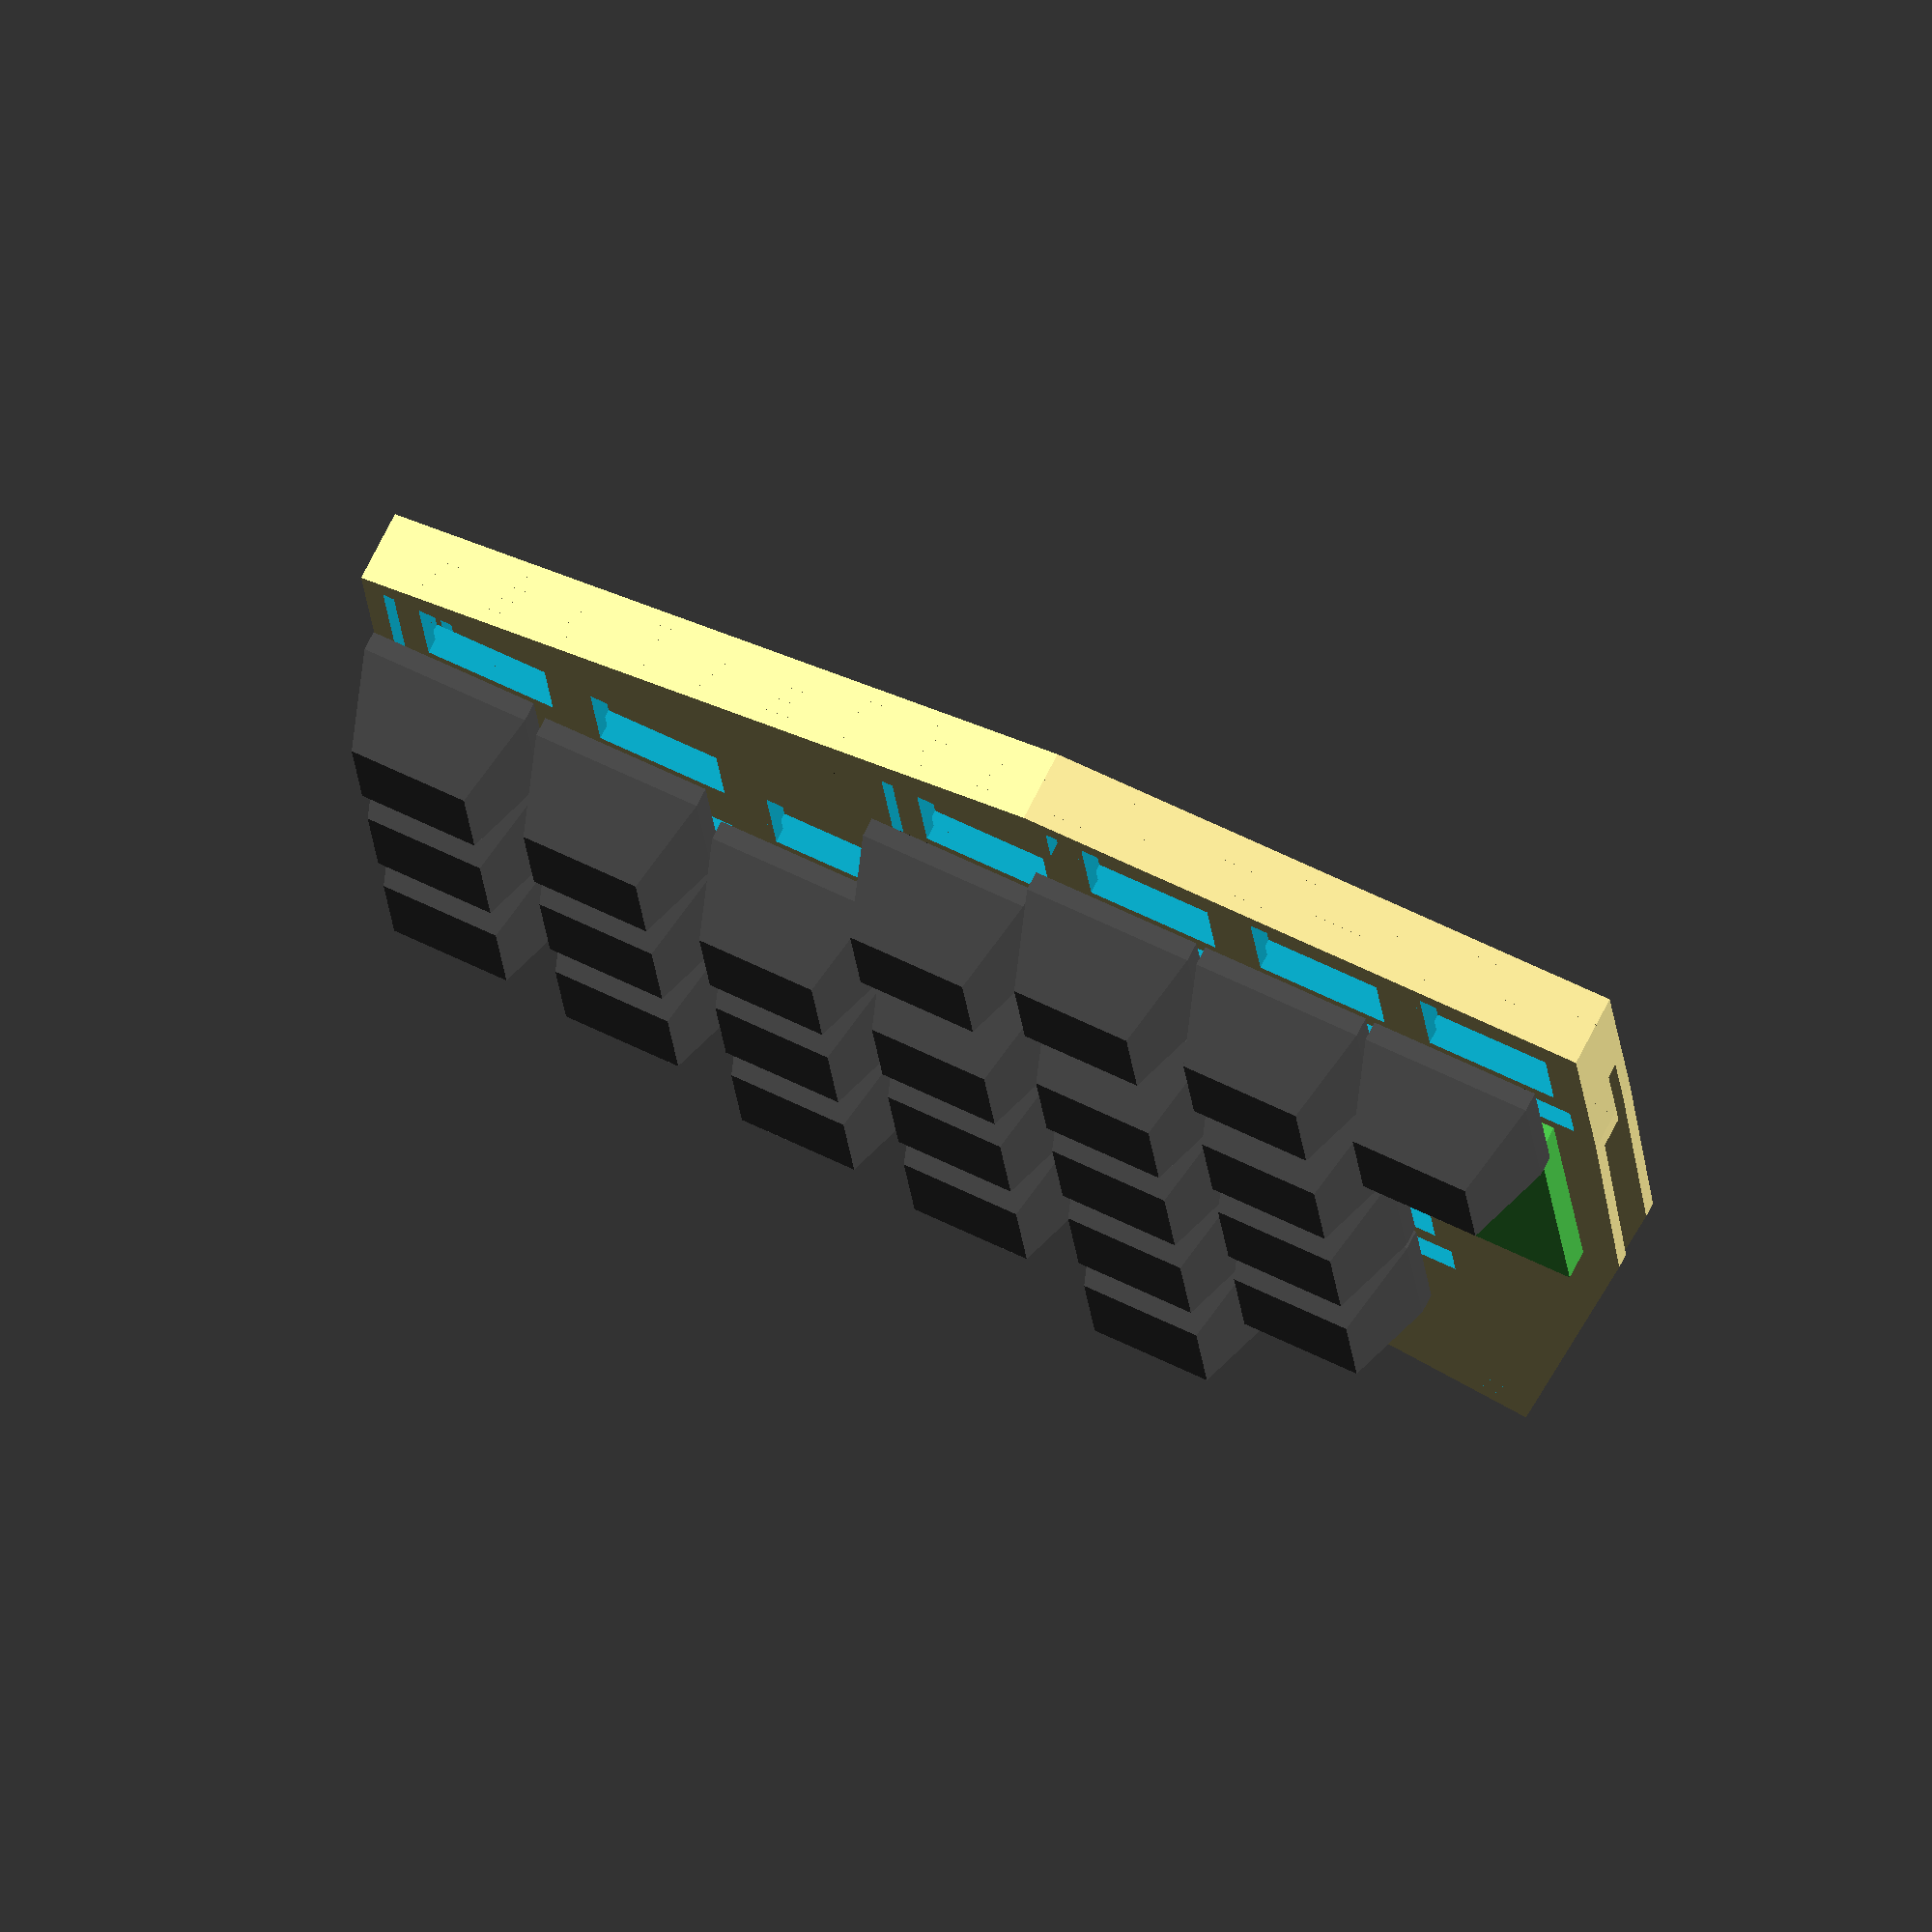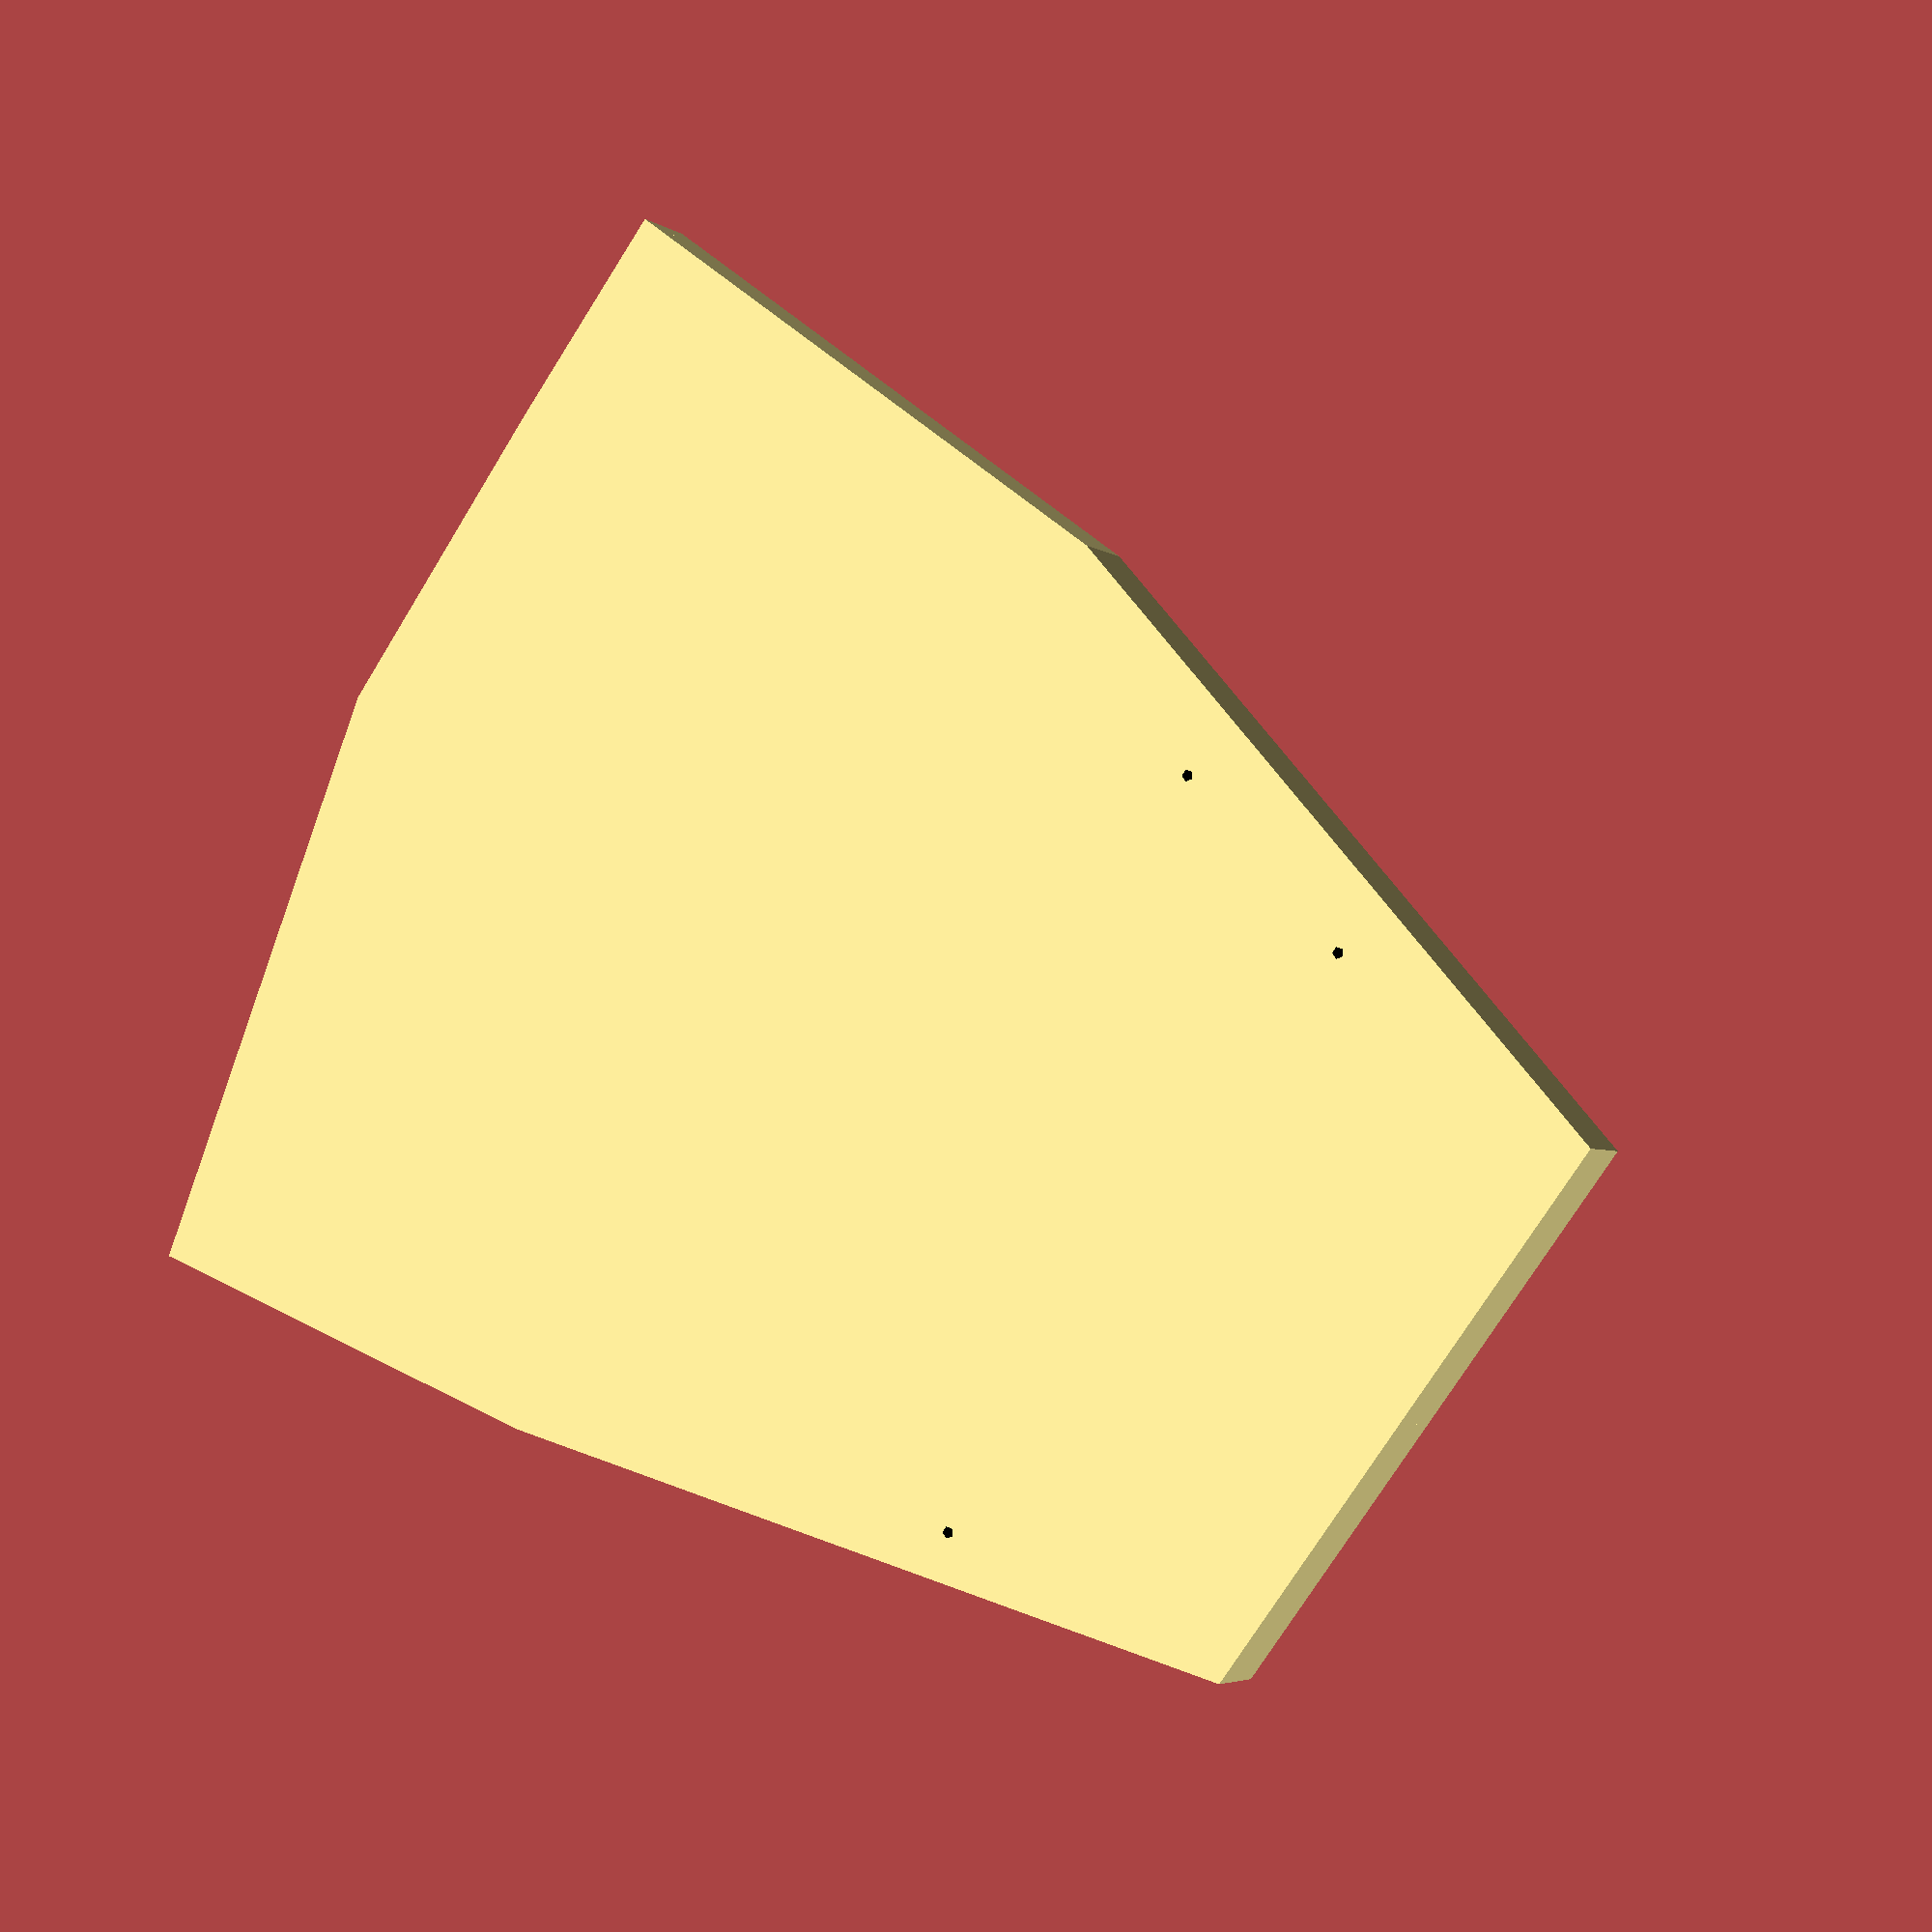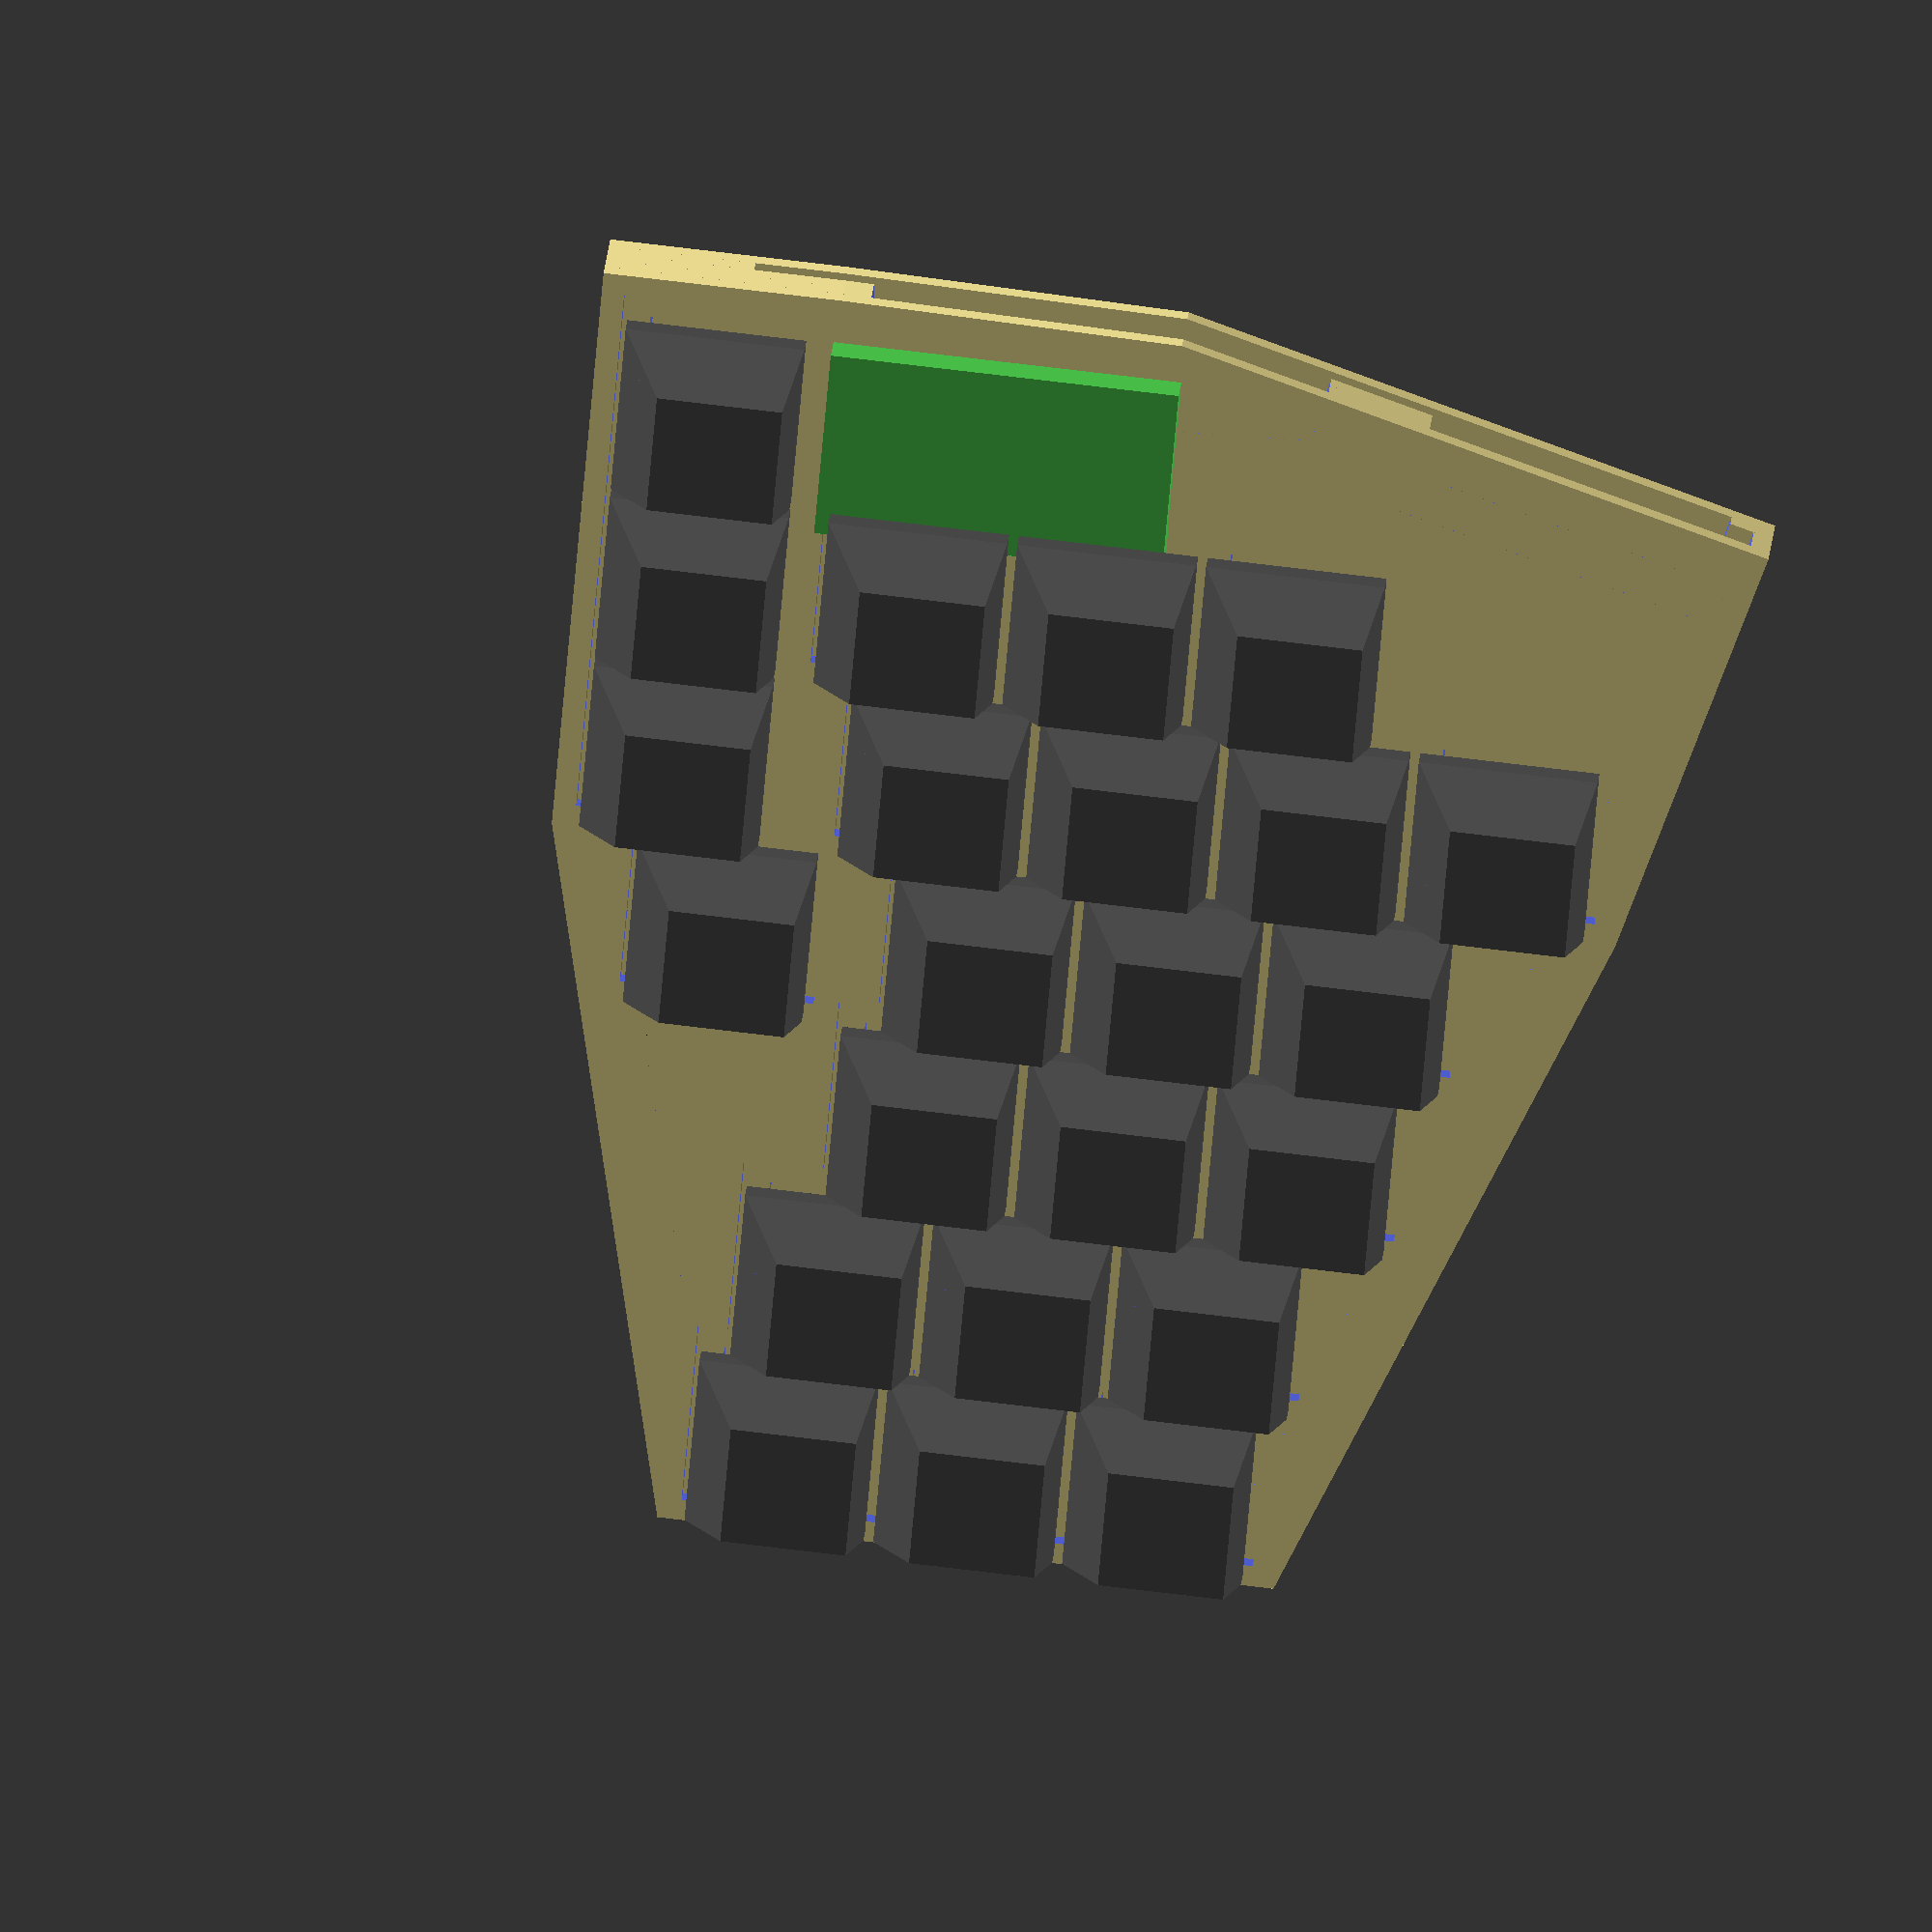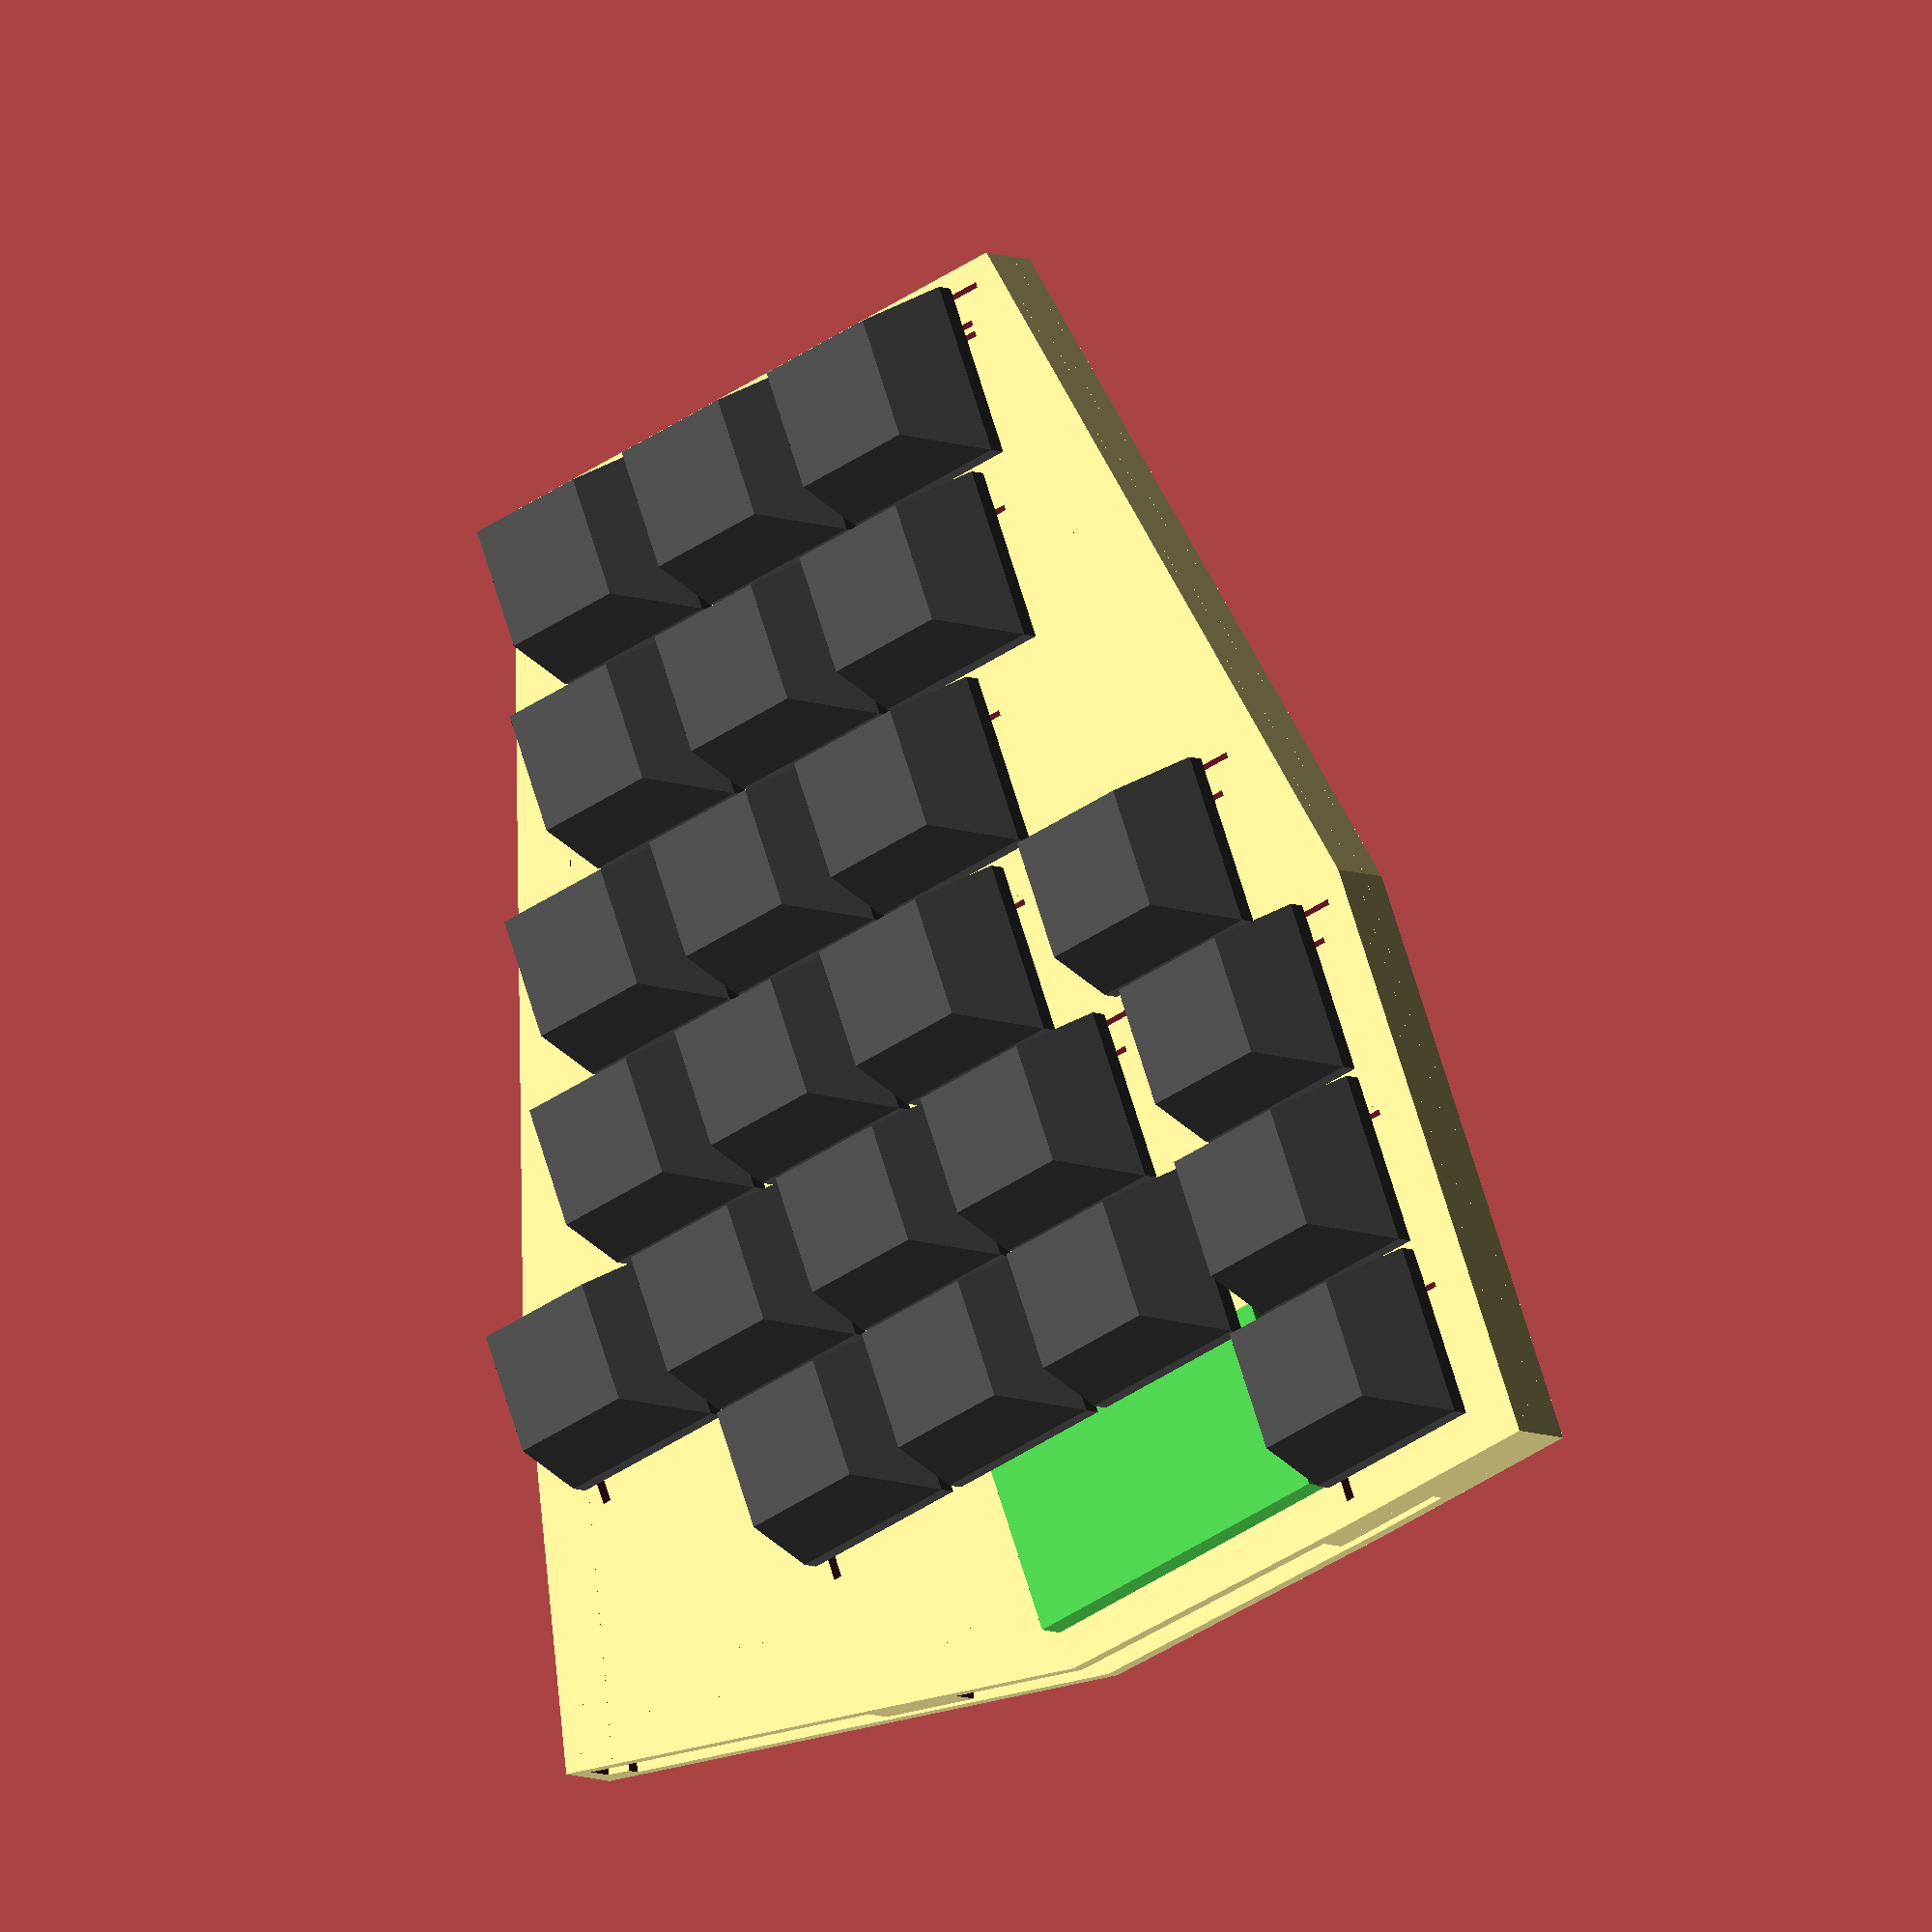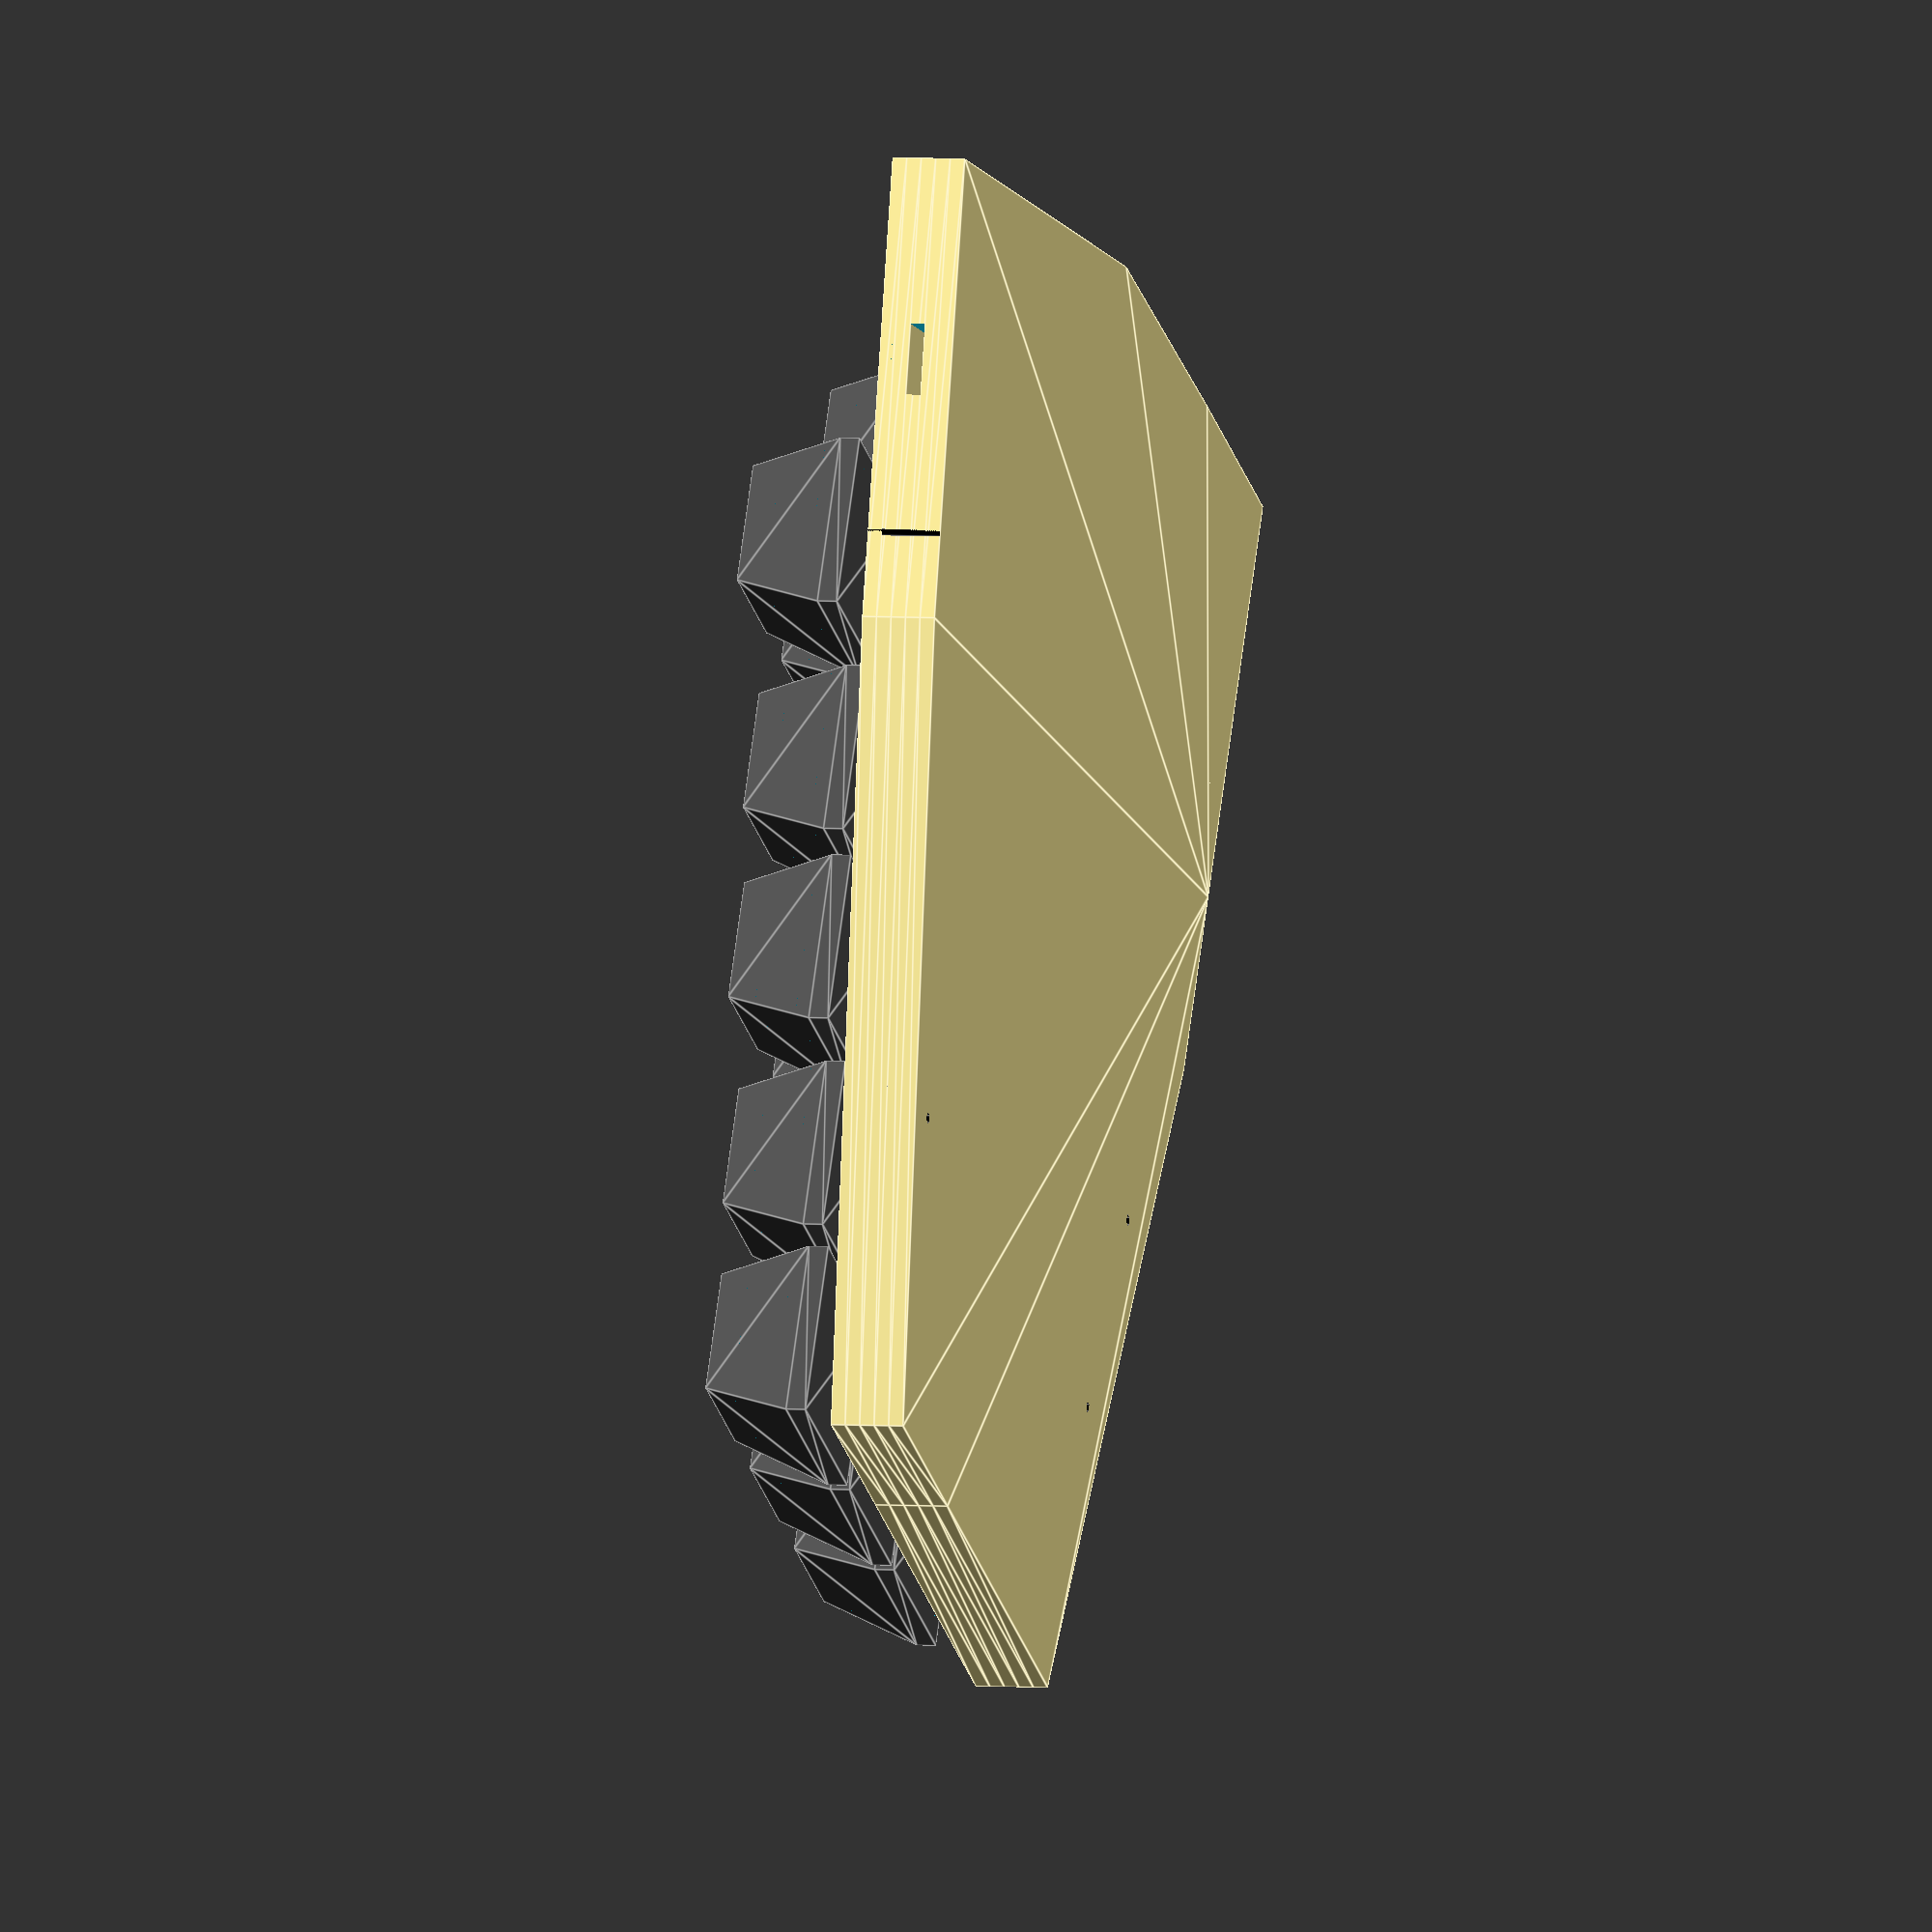
<openscad>
union () {
  translate ([1, 0, 0]) {
    union () {
      translate ([0, 0, 2]) {
        color ([0.3, 0.3, 0.8, 1]) {
          translate ([16, 65, -5]) {
            rotate (a=14.999999999999998, v=[0, 0, 1]) {
              cube ([18, 23, 1.5], center=true);
            }
          }
        }
      }
      translate ([0, 0, 2]) {
        color ([0.3, 0.8, 0.3, 1]) {
          translate ([18, 9, 0]) {
            rotate (a=14.999999999999998, v=[0, 0, 1]) {
              cube ([20, 35, 6.5], center=true);
            }
          }
        }
      }
      translate ([0, 0, 2]) {
        rotate (a=14.999999999999998, v=[0, 0, 1]) {
          translate ([36, -11, 0]) {
            translate ([19.0, 69.0, 0]) {
              color ([0.3, 0.3, 0.3, 1]) {
                translate ([0, 0, 5]) {
                  hull () {
                    cube ([18, 18, 2], center=true);
                    translate ([0, 1.5, 9]) {
                      cube ([12.6, 12.6, 2], center=true);
                    }
                  }
                }
              }
            }
          }
        }
        rotate (a=14.999999999999998, v=[0, 0, 1]) {
          translate ([36, -11, 0]) {
            translate ([0.0, 8.0, 0]) {
              color ([0.3, 0.3, 0.3, 1]) {
                translate ([0, 0, 5]) {
                  hull () {
                    cube ([18, 18, 2], center=true);
                    translate ([0, 1.5, 9]) {
                      cube ([12.6, 12.6, 2], center=true);
                    }
                  }
                }
              }
            }
          }
        }
        rotate (a=14.999999999999998, v=[0, 0, 1]) {
          translate ([36, -11, 0]) {
            translate ([0.0, 27.0, 0]) {
              color ([0.3, 0.3, 0.3, 1]) {
                translate ([0, 0, 5]) {
                  hull () {
                    cube ([18, 18, 2], center=true);
                    translate ([0, 1.5, 9]) {
                      cube ([12.6, 12.6, 2], center=true);
                    }
                  }
                }
              }
            }
          }
        }
        rotate (a=14.999999999999998, v=[0, 0, 1]) {
          translate ([36, -11, 0]) {
            translate ([0.0, 46.0, 0]) {
              color ([0.3, 0.3, 0.3, 1]) {
                translate ([0, 0, 5]) {
                  hull () {
                    cube ([18, 18, 2], center=true);
                    translate ([0, 1.5, 9]) {
                      cube ([12.6, 12.6, 2], center=true);
                    }
                  }
                }
              }
            }
          }
        }
        rotate (a=14.999999999999998, v=[0, 0, 1]) {
          translate ([36, -11, 0]) {
            translate ([19.0, 12.0, 0]) {
              color ([0.3, 0.3, 0.3, 1]) {
                translate ([0, 0, 5]) {
                  hull () {
                    cube ([18, 18, 2], center=true);
                    translate ([0, 1.5, 9]) {
                      cube ([12.6, 12.6, 2], center=true);
                    }
                  }
                }
              }
            }
          }
        }
        rotate (a=14.999999999999998, v=[0, 0, 1]) {
          translate ([36, -11, 0]) {
            translate ([19.0, 31.0, 0]) {
              color ([0.3, 0.3, 0.3, 1]) {
                translate ([0, 0, 5]) {
                  hull () {
                    cube ([18, 18, 2], center=true);
                    translate ([0, 1.5, 9]) {
                      cube ([12.6, 12.6, 2], center=true);
                    }
                  }
                }
              }
            }
          }
        }
        rotate (a=14.999999999999998, v=[0, 0, 1]) {
          translate ([36, -11, 0]) {
            translate ([19.0, 50.0, 0]) {
              color ([0.3, 0.3, 0.3, 1]) {
                translate ([0, 0, 5]) {
                  hull () {
                    cube ([18, 18, 2], center=true);
                    translate ([0, 1.5, 9]) {
                      cube ([12.6, 12.6, 2], center=true);
                    }
                  }
                }
              }
            }
          }
        }
        rotate (a=14.999999999999998, v=[0, 0, 1]) {
          translate ([36, -11, 0]) {
            translate ([38.0, 18.0, 0]) {
              color ([0.3, 0.3, 0.3, 1]) {
                translate ([0, 0, 5]) {
                  hull () {
                    cube ([18, 18, 2], center=true);
                    translate ([0, 1.5, 9]) {
                      cube ([12.6, 12.6, 2], center=true);
                    }
                  }
                }
              }
            }
          }
        }
        rotate (a=14.999999999999998, v=[0, 0, 1]) {
          translate ([36, -11, 0]) {
            translate ([38.0, 37.0, 0]) {
              color ([0.3, 0.3, 0.3, 1]) {
                translate ([0, 0, 5]) {
                  hull () {
                    cube ([18, 18, 2], center=true);
                    translate ([0, 1.5, 9]) {
                      cube ([12.6, 12.6, 2], center=true);
                    }
                  }
                }
              }
            }
          }
        }
        rotate (a=14.999999999999998, v=[0, 0, 1]) {
          translate ([36, -11, 0]) {
            translate ([38.0, 56.0, 0]) {
              color ([0.3, 0.3, 0.3, 1]) {
                translate ([0, 0, 5]) {
                  hull () {
                    cube ([18, 18, 2], center=true);
                    translate ([0, 1.5, 9]) {
                      cube ([12.6, 12.6, 2], center=true);
                    }
                  }
                }
              }
            }
          }
        }
        rotate (a=14.999999999999998, v=[0, 0, 1]) {
          translate ([36, -11, 0]) {
            translate ([57.0, 14.0, 0]) {
              color ([0.3, 0.3, 0.3, 1]) {
                translate ([0, 0, 5]) {
                  hull () {
                    cube ([18, 18, 2], center=true);
                    translate ([0, 1.5, 9]) {
                      cube ([12.6, 12.6, 2], center=true);
                    }
                  }
                }
              }
            }
          }
        }
        rotate (a=14.999999999999998, v=[0, 0, 1]) {
          translate ([36, -11, 0]) {
            translate ([57.0, 33.0, 0]) {
              color ([0.3, 0.3, 0.3, 1]) {
                translate ([0, 0, 5]) {
                  hull () {
                    cube ([18, 18, 2], center=true);
                    translate ([0, 1.5, 9]) {
                      cube ([12.6, 12.6, 2], center=true);
                    }
                  }
                }
              }
            }
          }
        }
        rotate (a=14.999999999999998, v=[0, 0, 1]) {
          translate ([36, -11, 0]) {
            translate ([57.0, 52.0, 0]) {
              color ([0.3, 0.3, 0.3, 1]) {
                translate ([0, 0, 5]) {
                  hull () {
                    cube ([18, 18, 2], center=true);
                    translate ([0, 1.5, 9]) {
                      cube ([12.6, 12.6, 2], center=true);
                    }
                  }
                }
              }
            }
          }
        }
        rotate (a=14.999999999999998, v=[0, 0, 1]) {
          translate ([36, -11, 0]) {
            translate ([76.0, 6.0, 0]) {
              color ([0.3, 0.3, 0.3, 1]) {
                translate ([0, 0, 5]) {
                  hull () {
                    cube ([18, 18, 2], center=true);
                    translate ([0, 1.5, 9]) {
                      cube ([12.6, 12.6, 2], center=true);
                    }
                  }
                }
              }
            }
          }
        }
        rotate (a=14.999999999999998, v=[0, 0, 1]) {
          translate ([36, -11, 0]) {
            translate ([76.0, 25.0, 0]) {
              color ([0.3, 0.3, 0.3, 1]) {
                translate ([0, 0, 5]) {
                  hull () {
                    cube ([18, 18, 2], center=true);
                    translate ([0, 1.5, 9]) {
                      cube ([12.6, 12.6, 2], center=true);
                    }
                  }
                }
              }
            }
          }
        }
        rotate (a=14.999999999999998, v=[0, 0, 1]) {
          translate ([36, -11, 0]) {
            translate ([76.0, 44.0, 0]) {
              color ([0.3, 0.3, 0.3, 1]) {
                translate ([0, 0, 5]) {
                  hull () {
                    cube ([18, 18, 2], center=true);
                    translate ([0, 1.5, 9]) {
                      cube ([12.6, 12.6, 2], center=true);
                    }
                  }
                }
              }
            }
          }
        }
        rotate (a=14.999999999999998, v=[0, 0, 1]) {
          translate ([36, -11, 0]) {
            translate ([95.0, 3.0, 0]) {
              color ([0.3, 0.3, 0.3, 1]) {
                translate ([0, 0, 5]) {
                  hull () {
                    cube ([18, 18, 2], center=true);
                    translate ([0, 1.5, 9]) {
                      cube ([12.6, 12.6, 2], center=true);
                    }
                  }
                }
              }
            }
          }
        }
        rotate (a=14.999999999999998, v=[0, 0, 1]) {
          translate ([36, -11, 0]) {
            translate ([95.0, 22.0, 0]) {
              color ([0.3, 0.3, 0.3, 1]) {
                translate ([0, 0, 5]) {
                  hull () {
                    cube ([18, 18, 2], center=true);
                    translate ([0, 1.5, 9]) {
                      cube ([12.6, 12.6, 2], center=true);
                    }
                  }
                }
              }
            }
          }
        }
        rotate (a=14.999999999999998, v=[0, 0, 1]) {
          translate ([36, -11, 0]) {
            translate ([95.0, 41.0, 0]) {
              color ([0.3, 0.3, 0.3, 1]) {
                translate ([0, 0, 5]) {
                  hull () {
                    cube ([18, 18, 2], center=true);
                    translate ([0, 1.5, 9]) {
                      cube ([12.6, 12.6, 2], center=true);
                    }
                  }
                }
              }
            }
          }
        }
        rotate (a=14.999999999999998, v=[0, 0, 1]) {
          translate ([17, -25, 0]) {
            translate ([0.0, 0.0, 0]) {
              color ([0.3, 0.3, 0.3, 1]) {
                translate ([0, 0, 5]) {
                  hull () {
                    cube ([18, 18, 2], center=true);
                    translate ([0, 1.5, 9]) {
                      cube ([12.6, 12.6, 2], center=true);
                    }
                  }
                }
              }
            }
          }
        }
        rotate (a=14.999999999999998, v=[0, 0, 1]) {
          translate ([17, -25, 0]) {
            translate ([19.0, 0.0, 0]) {
              color ([0.3, 0.3, 0.3, 1]) {
                translate ([0, 0, 5]) {
                  hull () {
                    cube ([18, 18, 2], center=true);
                    translate ([0, 1.5, 9]) {
                      cube ([12.6, 12.6, 2], center=true);
                    }
                  }
                }
              }
            }
          }
        }
        rotate (a=14.999999999999998, v=[0, 0, 1]) {
          translate ([17, -25, 0]) {
            translate ([38.0, 0.0, 0]) {
              color ([0.3, 0.3, 0.3, 1]) {
                translate ([0, 0, 5]) {
                  hull () {
                    cube ([18, 18, 2], center=true);
                    translate ([0, 1.5, 9]) {
                      cube ([12.6, 12.6, 2], center=true);
                    }
                  }
                }
              }
            }
          }
        }
        rotate (a=14.999999999999998, v=[0, 0, 1]) {
          translate ([17, -25, 0]) {
            translate ([57.0, 6.0, 0]) {
              color ([0.3, 0.3, 0.3, 1]) {
                translate ([0, 0, 5]) {
                  hull () {
                    cube ([18, 18, 2], center=true);
                    translate ([0, 1.5, 9]) {
                      cube ([12.6, 12.6, 2], center=true);
                    }
                  }
                }
              }
            }
          }
        }
      }
      translate ([0, 0, 1.5]) {
        difference () {
          color ([0.98, 0.92, 0.6, 1]) {
            hull () {
              translate ([0, 53.25, 0]) {
                cube ([0.1, 62.5, 1.5], center=true);
              }
              rotate (a=14.999999999999998, v=[0, 0, 1]) {
                translate ([36, -11, 0]) {
                  translate ([19.0, 69.0, 0]) {
                    cube ([24, 24, 1.5], center=true);
                  }
                }
              }
              rotate (a=14.999999999999998, v=[0, 0, 1]) {
                translate ([36, -11, 0]) {
                  translate ([0.0, 8.0, 0]) {
                    cube ([24, 24, 1.5], center=true);
                  }
                }
              }
              rotate (a=14.999999999999998, v=[0, 0, 1]) {
                translate ([36, -11, 0]) {
                  translate ([0.0, 27.0, 0]) {
                    cube ([24, 24, 1.5], center=true);
                  }
                }
              }
              rotate (a=14.999999999999998, v=[0, 0, 1]) {
                translate ([36, -11, 0]) {
                  translate ([0.0, 46.0, 0]) {
                    cube ([24, 24, 1.5], center=true);
                  }
                }
              }
              rotate (a=14.999999999999998, v=[0, 0, 1]) {
                translate ([36, -11, 0]) {
                  translate ([19.0, 12.0, 0]) {
                    cube ([24, 24, 1.5], center=true);
                  }
                }
              }
              rotate (a=14.999999999999998, v=[0, 0, 1]) {
                translate ([36, -11, 0]) {
                  translate ([19.0, 31.0, 0]) {
                    cube ([24, 24, 1.5], center=true);
                  }
                }
              }
              rotate (a=14.999999999999998, v=[0, 0, 1]) {
                translate ([36, -11, 0]) {
                  translate ([19.0, 50.0, 0]) {
                    cube ([24, 24, 1.5], center=true);
                  }
                }
              }
              rotate (a=14.999999999999998, v=[0, 0, 1]) {
                translate ([36, -11, 0]) {
                  translate ([38.0, 18.0, 0]) {
                    cube ([24, 24, 1.5], center=true);
                  }
                }
              }
              rotate (a=14.999999999999998, v=[0, 0, 1]) {
                translate ([36, -11, 0]) {
                  translate ([38.0, 37.0, 0]) {
                    cube ([24, 24, 1.5], center=true);
                  }
                }
              }
              rotate (a=14.999999999999998, v=[0, 0, 1]) {
                translate ([36, -11, 0]) {
                  translate ([38.0, 56.0, 0]) {
                    cube ([24, 24, 1.5], center=true);
                  }
                }
              }
              rotate (a=14.999999999999998, v=[0, 0, 1]) {
                translate ([36, -11, 0]) {
                  translate ([57.0, 14.0, 0]) {
                    cube ([24, 24, 1.5], center=true);
                  }
                }
              }
              rotate (a=14.999999999999998, v=[0, 0, 1]) {
                translate ([36, -11, 0]) {
                  translate ([57.0, 33.0, 0]) {
                    cube ([24, 24, 1.5], center=true);
                  }
                }
              }
              rotate (a=14.999999999999998, v=[0, 0, 1]) {
                translate ([36, -11, 0]) {
                  translate ([57.0, 52.0, 0]) {
                    cube ([24, 24, 1.5], center=true);
                  }
                }
              }
              rotate (a=14.999999999999998, v=[0, 0, 1]) {
                translate ([36, -11, 0]) {
                  translate ([76.0, 6.0, 0]) {
                    cube ([24, 24, 1.5], center=true);
                  }
                }
              }
              rotate (a=14.999999999999998, v=[0, 0, 1]) {
                translate ([36, -11, 0]) {
                  translate ([76.0, 25.0, 0]) {
                    cube ([24, 24, 1.5], center=true);
                  }
                }
              }
              rotate (a=14.999999999999998, v=[0, 0, 1]) {
                translate ([36, -11, 0]) {
                  translate ([76.0, 44.0, 0]) {
                    cube ([24, 24, 1.5], center=true);
                  }
                }
              }
              rotate (a=14.999999999999998, v=[0, 0, 1]) {
                translate ([36, -11, 0]) {
                  translate ([95.0, 3.0, 0]) {
                    cube ([24, 24, 1.5], center=true);
                  }
                }
              }
              rotate (a=14.999999999999998, v=[0, 0, 1]) {
                translate ([36, -11, 0]) {
                  translate ([95.0, 22.0, 0]) {
                    cube ([24, 24, 1.5], center=true);
                  }
                }
              }
              rotate (a=14.999999999999998, v=[0, 0, 1]) {
                translate ([36, -11, 0]) {
                  translate ([95.0, 41.0, 0]) {
                    cube ([24, 24, 1.5], center=true);
                  }
                }
              }
              rotate (a=14.999999999999998, v=[0, 0, 1]) {
                translate ([17, -25, 0]) {
                  translate ([0.0, 0.0, 0]) {
                    cube ([24, 24, 1.5], center=true);
                  }
                }
              }
              rotate (a=14.999999999999998, v=[0, 0, 1]) {
                translate ([17, -25, 0]) {
                  translate ([19.0, 0.0, 0]) {
                    cube ([24, 24, 1.5], center=true);
                  }
                }
              }
              rotate (a=14.999999999999998, v=[0, 0, 1]) {
                translate ([17, -25, 0]) {
                  translate ([38.0, 0.0, 0]) {
                    cube ([24, 24, 1.5], center=true);
                  }
                }
              }
              rotate (a=14.999999999999998, v=[0, 0, 1]) {
                translate ([17, -25, 0]) {
                  translate ([57.0, 6.0, 0]) {
                    cube ([24, 24, 1.5], center=true);
                  }
                }
              }
            }
          }
          rotate (a=14.999999999999998, v=[0, 0, 1]) {
            translate ([36, -11, 0]) {
              translate ([19.0, 69.0, 0]) {
                cube ([19.5, 19.5, 25], center=true);
              }
            }
          }
          rotate (a=14.999999999999998, v=[0, 0, 1]) {
            translate ([36, -11, 0]) {
              translate ([0.0, 8.0, 0]) {
                cube ([19.5, 19.5, 25], center=true);
              }
            }
          }
          rotate (a=14.999999999999998, v=[0, 0, 1]) {
            translate ([36, -11, 0]) {
              translate ([0.0, 27.0, 0]) {
                cube ([19.5, 19.5, 25], center=true);
              }
            }
          }
          rotate (a=14.999999999999998, v=[0, 0, 1]) {
            translate ([36, -11, 0]) {
              translate ([0.0, 46.0, 0]) {
                cube ([19.5, 19.5, 25], center=true);
              }
            }
          }
          rotate (a=14.999999999999998, v=[0, 0, 1]) {
            translate ([36, -11, 0]) {
              translate ([19.0, 12.0, 0]) {
                cube ([19.5, 19.5, 25], center=true);
              }
            }
          }
          rotate (a=14.999999999999998, v=[0, 0, 1]) {
            translate ([36, -11, 0]) {
              translate ([19.0, 31.0, 0]) {
                cube ([19.5, 19.5, 25], center=true);
              }
            }
          }
          rotate (a=14.999999999999998, v=[0, 0, 1]) {
            translate ([36, -11, 0]) {
              translate ([19.0, 50.0, 0]) {
                cube ([19.5, 19.5, 25], center=true);
              }
            }
          }
          rotate (a=14.999999999999998, v=[0, 0, 1]) {
            translate ([36, -11, 0]) {
              translate ([38.0, 18.0, 0]) {
                cube ([19.5, 19.5, 25], center=true);
              }
            }
          }
          rotate (a=14.999999999999998, v=[0, 0, 1]) {
            translate ([36, -11, 0]) {
              translate ([38.0, 37.0, 0]) {
                cube ([19.5, 19.5, 25], center=true);
              }
            }
          }
          rotate (a=14.999999999999998, v=[0, 0, 1]) {
            translate ([36, -11, 0]) {
              translate ([38.0, 56.0, 0]) {
                cube ([19.5, 19.5, 25], center=true);
              }
            }
          }
          rotate (a=14.999999999999998, v=[0, 0, 1]) {
            translate ([36, -11, 0]) {
              translate ([57.0, 14.0, 0]) {
                cube ([19.5, 19.5, 25], center=true);
              }
            }
          }
          rotate (a=14.999999999999998, v=[0, 0, 1]) {
            translate ([36, -11, 0]) {
              translate ([57.0, 33.0, 0]) {
                cube ([19.5, 19.5, 25], center=true);
              }
            }
          }
          rotate (a=14.999999999999998, v=[0, 0, 1]) {
            translate ([36, -11, 0]) {
              translate ([57.0, 52.0, 0]) {
                cube ([19.5, 19.5, 25], center=true);
              }
            }
          }
          rotate (a=14.999999999999998, v=[0, 0, 1]) {
            translate ([36, -11, 0]) {
              translate ([76.0, 6.0, 0]) {
                cube ([19.5, 19.5, 25], center=true);
              }
            }
          }
          rotate (a=14.999999999999998, v=[0, 0, 1]) {
            translate ([36, -11, 0]) {
              translate ([76.0, 25.0, 0]) {
                cube ([19.5, 19.5, 25], center=true);
              }
            }
          }
          rotate (a=14.999999999999998, v=[0, 0, 1]) {
            translate ([36, -11, 0]) {
              translate ([76.0, 44.0, 0]) {
                cube ([19.5, 19.5, 25], center=true);
              }
            }
          }
          rotate (a=14.999999999999998, v=[0, 0, 1]) {
            translate ([36, -11, 0]) {
              translate ([95.0, 3.0, 0]) {
                cube ([19.5, 19.5, 25], center=true);
              }
            }
          }
          rotate (a=14.999999999999998, v=[0, 0, 1]) {
            translate ([36, -11, 0]) {
              translate ([95.0, 22.0, 0]) {
                cube ([19.5, 19.5, 25], center=true);
              }
            }
          }
          rotate (a=14.999999999999998, v=[0, 0, 1]) {
            translate ([36, -11, 0]) {
              translate ([95.0, 41.0, 0]) {
                cube ([19.5, 19.5, 25], center=true);
              }
            }
          }
          rotate (a=14.999999999999998, v=[0, 0, 1]) {
            translate ([17, -25, 0]) {
              translate ([0.0, 0.0, 0]) {
                cube ([19.5, 19.5, 25], center=true);
              }
            }
          }
          rotate (a=14.999999999999998, v=[0, 0, 1]) {
            translate ([17, -25, 0]) {
              translate ([19.0, 0.0, 0]) {
                cube ([19.5, 19.5, 25], center=true);
              }
            }
          }
          rotate (a=14.999999999999998, v=[0, 0, 1]) {
            translate ([17, -25, 0]) {
              translate ([38.0, 0.0, 0]) {
                cube ([19.5, 19.5, 25], center=true);
              }
            }
          }
          rotate (a=14.999999999999998, v=[0, 0, 1]) {
            translate ([17, -25, 0]) {
              translate ([57.0, 6.0, 0]) {
                cube ([19.5, 19.5, 25], center=true);
              }
            }
          }
        }
      }
      union () {
        difference () {
          color ([0.98, 0.92, 0.6, 1]) {
            hull () {
              translate ([0, 53.25, 0]) {
                cube ([0.1, 62.5, 1.5], center=true);
              }
              rotate (a=14.999999999999998, v=[0, 0, 1]) {
                translate ([36, -11, 0]) {
                  translate ([19.0, 69.0, 0]) {
                    cube ([24, 24, 1.5], center=true);
                  }
                }
              }
              rotate (a=14.999999999999998, v=[0, 0, 1]) {
                translate ([36, -11, 0]) {
                  translate ([0.0, 8.0, 0]) {
                    cube ([24, 24, 1.5], center=true);
                  }
                }
              }
              rotate (a=14.999999999999998, v=[0, 0, 1]) {
                translate ([36, -11, 0]) {
                  translate ([0.0, 27.0, 0]) {
                    cube ([24, 24, 1.5], center=true);
                  }
                }
              }
              rotate (a=14.999999999999998, v=[0, 0, 1]) {
                translate ([36, -11, 0]) {
                  translate ([0.0, 46.0, 0]) {
                    cube ([24, 24, 1.5], center=true);
                  }
                }
              }
              rotate (a=14.999999999999998, v=[0, 0, 1]) {
                translate ([36, -11, 0]) {
                  translate ([19.0, 12.0, 0]) {
                    cube ([24, 24, 1.5], center=true);
                  }
                }
              }
              rotate (a=14.999999999999998, v=[0, 0, 1]) {
                translate ([36, -11, 0]) {
                  translate ([19.0, 31.0, 0]) {
                    cube ([24, 24, 1.5], center=true);
                  }
                }
              }
              rotate (a=14.999999999999998, v=[0, 0, 1]) {
                translate ([36, -11, 0]) {
                  translate ([19.0, 50.0, 0]) {
                    cube ([24, 24, 1.5], center=true);
                  }
                }
              }
              rotate (a=14.999999999999998, v=[0, 0, 1]) {
                translate ([36, -11, 0]) {
                  translate ([38.0, 18.0, 0]) {
                    cube ([24, 24, 1.5], center=true);
                  }
                }
              }
              rotate (a=14.999999999999998, v=[0, 0, 1]) {
                translate ([36, -11, 0]) {
                  translate ([38.0, 37.0, 0]) {
                    cube ([24, 24, 1.5], center=true);
                  }
                }
              }
              rotate (a=14.999999999999998, v=[0, 0, 1]) {
                translate ([36, -11, 0]) {
                  translate ([38.0, 56.0, 0]) {
                    cube ([24, 24, 1.5], center=true);
                  }
                }
              }
              rotate (a=14.999999999999998, v=[0, 0, 1]) {
                translate ([36, -11, 0]) {
                  translate ([57.0, 14.0, 0]) {
                    cube ([24, 24, 1.5], center=true);
                  }
                }
              }
              rotate (a=14.999999999999998, v=[0, 0, 1]) {
                translate ([36, -11, 0]) {
                  translate ([57.0, 33.0, 0]) {
                    cube ([24, 24, 1.5], center=true);
                  }
                }
              }
              rotate (a=14.999999999999998, v=[0, 0, 1]) {
                translate ([36, -11, 0]) {
                  translate ([57.0, 52.0, 0]) {
                    cube ([24, 24, 1.5], center=true);
                  }
                }
              }
              rotate (a=14.999999999999998, v=[0, 0, 1]) {
                translate ([36, -11, 0]) {
                  translate ([76.0, 6.0, 0]) {
                    cube ([24, 24, 1.5], center=true);
                  }
                }
              }
              rotate (a=14.999999999999998, v=[0, 0, 1]) {
                translate ([36, -11, 0]) {
                  translate ([76.0, 25.0, 0]) {
                    cube ([24, 24, 1.5], center=true);
                  }
                }
              }
              rotate (a=14.999999999999998, v=[0, 0, 1]) {
                translate ([36, -11, 0]) {
                  translate ([76.0, 44.0, 0]) {
                    cube ([24, 24, 1.5], center=true);
                  }
                }
              }
              rotate (a=14.999999999999998, v=[0, 0, 1]) {
                translate ([36, -11, 0]) {
                  translate ([95.0, 3.0, 0]) {
                    cube ([24, 24, 1.5], center=true);
                  }
                }
              }
              rotate (a=14.999999999999998, v=[0, 0, 1]) {
                translate ([36, -11, 0]) {
                  translate ([95.0, 22.0, 0]) {
                    cube ([24, 24, 1.5], center=true);
                  }
                }
              }
              rotate (a=14.999999999999998, v=[0, 0, 1]) {
                translate ([36, -11, 0]) {
                  translate ([95.0, 41.0, 0]) {
                    cube ([24, 24, 1.5], center=true);
                  }
                }
              }
              rotate (a=14.999999999999998, v=[0, 0, 1]) {
                translate ([17, -25, 0]) {
                  translate ([0.0, 0.0, 0]) {
                    cube ([24, 24, 1.5], center=true);
                  }
                }
              }
              rotate (a=14.999999999999998, v=[0, 0, 1]) {
                translate ([17, -25, 0]) {
                  translate ([19.0, 0.0, 0]) {
                    cube ([24, 24, 1.5], center=true);
                  }
                }
              }
              rotate (a=14.999999999999998, v=[0, 0, 1]) {
                translate ([17, -25, 0]) {
                  translate ([38.0, 0.0, 0]) {
                    cube ([24, 24, 1.5], center=true);
                  }
                }
              }
              rotate (a=14.999999999999998, v=[0, 0, 1]) {
                translate ([17, -25, 0]) {
                  translate ([57.0, 6.0, 0]) {
                    cube ([24, 24, 1.5], center=true);
                  }
                }
              }
            }
          }
          rotate (a=14.999999999999998, v=[0, 0, 1]) {
            translate ([36, -11, 0]) {
              translate ([19.0, 69.0, 0]) {
                cube ([13.96, 13.96, 25], center=true);
              }
            }
          }
          rotate (a=14.999999999999998, v=[0, 0, 1]) {
            translate ([36, -11, 0]) {
              translate ([0.0, 8.0, 0]) {
                cube ([13.96, 13.96, 25], center=true);
              }
            }
          }
          rotate (a=14.999999999999998, v=[0, 0, 1]) {
            translate ([36, -11, 0]) {
              translate ([0.0, 27.0, 0]) {
                cube ([13.96, 13.96, 25], center=true);
              }
            }
          }
          rotate (a=14.999999999999998, v=[0, 0, 1]) {
            translate ([36, -11, 0]) {
              translate ([0.0, 46.0, 0]) {
                cube ([13.96, 13.96, 25], center=true);
              }
            }
          }
          rotate (a=14.999999999999998, v=[0, 0, 1]) {
            translate ([36, -11, 0]) {
              translate ([19.0, 12.0, 0]) {
                cube ([13.96, 13.96, 25], center=true);
              }
            }
          }
          rotate (a=14.999999999999998, v=[0, 0, 1]) {
            translate ([36, -11, 0]) {
              translate ([19.0, 31.0, 0]) {
                cube ([13.96, 13.96, 25], center=true);
              }
            }
          }
          rotate (a=14.999999999999998, v=[0, 0, 1]) {
            translate ([36, -11, 0]) {
              translate ([19.0, 50.0, 0]) {
                cube ([13.96, 13.96, 25], center=true);
              }
            }
          }
          rotate (a=14.999999999999998, v=[0, 0, 1]) {
            translate ([36, -11, 0]) {
              translate ([38.0, 18.0, 0]) {
                cube ([13.96, 13.96, 25], center=true);
              }
            }
          }
          rotate (a=14.999999999999998, v=[0, 0, 1]) {
            translate ([36, -11, 0]) {
              translate ([38.0, 37.0, 0]) {
                cube ([13.96, 13.96, 25], center=true);
              }
            }
          }
          rotate (a=14.999999999999998, v=[0, 0, 1]) {
            translate ([36, -11, 0]) {
              translate ([38.0, 56.0, 0]) {
                cube ([13.96, 13.96, 25], center=true);
              }
            }
          }
          rotate (a=14.999999999999998, v=[0, 0, 1]) {
            translate ([36, -11, 0]) {
              translate ([57.0, 14.0, 0]) {
                cube ([13.96, 13.96, 25], center=true);
              }
            }
          }
          rotate (a=14.999999999999998, v=[0, 0, 1]) {
            translate ([36, -11, 0]) {
              translate ([57.0, 33.0, 0]) {
                cube ([13.96, 13.96, 25], center=true);
              }
            }
          }
          rotate (a=14.999999999999998, v=[0, 0, 1]) {
            translate ([36, -11, 0]) {
              translate ([57.0, 52.0, 0]) {
                cube ([13.96, 13.96, 25], center=true);
              }
            }
          }
          rotate (a=14.999999999999998, v=[0, 0, 1]) {
            translate ([36, -11, 0]) {
              translate ([76.0, 6.0, 0]) {
                cube ([13.96, 13.96, 25], center=true);
              }
            }
          }
          rotate (a=14.999999999999998, v=[0, 0, 1]) {
            translate ([36, -11, 0]) {
              translate ([76.0, 25.0, 0]) {
                cube ([13.96, 13.96, 25], center=true);
              }
            }
          }
          rotate (a=14.999999999999998, v=[0, 0, 1]) {
            translate ([36, -11, 0]) {
              translate ([76.0, 44.0, 0]) {
                cube ([13.96, 13.96, 25], center=true);
              }
            }
          }
          rotate (a=14.999999999999998, v=[0, 0, 1]) {
            translate ([36, -11, 0]) {
              translate ([95.0, 3.0, 0]) {
                cube ([13.96, 13.96, 25], center=true);
              }
            }
          }
          rotate (a=14.999999999999998, v=[0, 0, 1]) {
            translate ([36, -11, 0]) {
              translate ([95.0, 22.0, 0]) {
                cube ([13.96, 13.96, 25], center=true);
              }
            }
          }
          rotate (a=14.999999999999998, v=[0, 0, 1]) {
            translate ([36, -11, 0]) {
              translate ([95.0, 41.0, 0]) {
                cube ([13.96, 13.96, 25], center=true);
              }
            }
          }
          rotate (a=14.999999999999998, v=[0, 0, 1]) {
            translate ([17, -25, 0]) {
              translate ([0.0, 0.0, 0]) {
                cube ([13.96, 13.96, 25], center=true);
              }
            }
          }
          rotate (a=14.999999999999998, v=[0, 0, 1]) {
            translate ([17, -25, 0]) {
              translate ([19.0, 0.0, 0]) {
                cube ([13.96, 13.96, 25], center=true);
              }
            }
          }
          rotate (a=14.999999999999998, v=[0, 0, 1]) {
            translate ([17, -25, 0]) {
              translate ([38.0, 0.0, 0]) {
                cube ([13.96, 13.96, 25], center=true);
              }
            }
          }
          rotate (a=14.999999999999998, v=[0, 0, 1]) {
            translate ([17, -25, 0]) {
              translate ([57.0, 6.0, 0]) {
                cube ([13.96, 13.96, 25], center=true);
              }
            }
          }
          hull () {
            translate ([0, 14, 0]) {
              cube ([10, 47, 5], center=true);
            }
            translate ([0, 2, 0]) {
              cube ([28, 16, 5], center=true);
            }
          }
          union () {
            translate ([0, 65, 0]) {
              cube ([18, 33.5, 5], center=true);
            }
            translate ([0, 66, 0]) {
              cube ([9, 33, 5], center=true);
            }
          }
          union () {
            rotate (a=14.999999999999998, v=[0, 0, 1]) {
              translate ([36, -11, 0]) {
                translate ([76.0, 59.199999999999996, 0]) {
                  color ([0, 0, 0, 1]) {
                    cylinder (h=15, r=0.6, center=true);
                  }
                }
              }
            }
            rotate (a=14.999999999999998, v=[0, 0, 1]) {
              translate ([36, -11, 0]) {
                translate ([76.0, -9.200000000000001, 0]) {
                  color ([0, 0, 0, 1]) {
                    cylinder (h=15, r=0.6, center=true);
                  }
                }
              }
            }
            rotate (a=14.999999999999998, v=[0, 0, 1]) {
              translate ([36, -11, 0]) {
                translate ([22.8, 83.60000000000001, 0]) {
                  color ([0, 0, 0, 1]) {
                    cylinder (h=15, r=0.6, center=true);
                  }
                }
              }
            }
            rotate (a=14.999999999999998, v=[0, 0, 1]) {
              translate ([17, -25, 0]) {
                translate ([72.2, 0.0, 0]) {
                  color ([0, 0, 0, 1]) {
                    cylinder (h=15, r=0.6, center=true);
                  }
                }
              }
            }
            rotate (a=14.999999999999998, v=[0, 0, 1]) {
              translate ([17, -25, 0]) {
                translate ([-14.25, -2.85, 0]) {
                  color ([0, 0, 0, 1]) {
                    cylinder (h=15, r=0.6, center=true);
                  }
                }
              }
            }
            mirror ([1, 0, 0]) {
              rotate (a=14.999999999999998, v=[0, 0, 1]) {
                translate ([36, -11, 0]) {
                  translate ([76.0, 59.199999999999996, 0]) {
                    color ([0, 0, 0, 1]) {
                      cylinder (h=15, r=0.6, center=true);
                    }
                  }
                }
              }
              rotate (a=14.999999999999998, v=[0, 0, 1]) {
                translate ([36, -11, 0]) {
                  translate ([76.0, -9.200000000000001, 0]) {
                    color ([0, 0, 0, 1]) {
                      cylinder (h=15, r=0.6, center=true);
                    }
                  }
                }
              }
              rotate (a=14.999999999999998, v=[0, 0, 1]) {
                translate ([36, -11, 0]) {
                  translate ([22.8, 83.60000000000001, 0]) {
                    color ([0, 0, 0, 1]) {
                      cylinder (h=15, r=0.6, center=true);
                    }
                  }
                }
              }
              rotate (a=14.999999999999998, v=[0, 0, 1]) {
                translate ([17, -25, 0]) {
                  translate ([72.2, 0.0, 0]) {
                    color ([0, 0, 0, 1]) {
                      cylinder (h=15, r=0.6, center=true);
                    }
                  }
                }
              }
              rotate (a=14.999999999999998, v=[0, 0, 1]) {
                translate ([17, -25, 0]) {
                  translate ([-14.25, -2.85, 0]) {
                    color ([0, 0, 0, 1]) {
                      cylinder (h=15, r=0.6, center=true);
                    }
                  }
                }
              }
            }
          }
        }
      }
      translate ([0, 0, -1.5]) {
        union () {
          difference () {
            color ([0.98, 0.92, 0.6, 1]) {
              hull () {
                translate ([0, 53.25, 0]) {
                  cube ([0.1, 62.5, 1.5], center=true);
                }
                rotate (a=14.999999999999998, v=[0, 0, 1]) {
                  translate ([36, -11, 0]) {
                    translate ([19.0, 69.0, 0]) {
                      cube ([24, 24, 1.5], center=true);
                    }
                  }
                }
                rotate (a=14.999999999999998, v=[0, 0, 1]) {
                  translate ([36, -11, 0]) {
                    translate ([0.0, 8.0, 0]) {
                      cube ([24, 24, 1.5], center=true);
                    }
                  }
                }
                rotate (a=14.999999999999998, v=[0, 0, 1]) {
                  translate ([36, -11, 0]) {
                    translate ([0.0, 27.0, 0]) {
                      cube ([24, 24, 1.5], center=true);
                    }
                  }
                }
                rotate (a=14.999999999999998, v=[0, 0, 1]) {
                  translate ([36, -11, 0]) {
                    translate ([0.0, 46.0, 0]) {
                      cube ([24, 24, 1.5], center=true);
                    }
                  }
                }
                rotate (a=14.999999999999998, v=[0, 0, 1]) {
                  translate ([36, -11, 0]) {
                    translate ([19.0, 12.0, 0]) {
                      cube ([24, 24, 1.5], center=true);
                    }
                  }
                }
                rotate (a=14.999999999999998, v=[0, 0, 1]) {
                  translate ([36, -11, 0]) {
                    translate ([19.0, 31.0, 0]) {
                      cube ([24, 24, 1.5], center=true);
                    }
                  }
                }
                rotate (a=14.999999999999998, v=[0, 0, 1]) {
                  translate ([36, -11, 0]) {
                    translate ([19.0, 50.0, 0]) {
                      cube ([24, 24, 1.5], center=true);
                    }
                  }
                }
                rotate (a=14.999999999999998, v=[0, 0, 1]) {
                  translate ([36, -11, 0]) {
                    translate ([38.0, 18.0, 0]) {
                      cube ([24, 24, 1.5], center=true);
                    }
                  }
                }
                rotate (a=14.999999999999998, v=[0, 0, 1]) {
                  translate ([36, -11, 0]) {
                    translate ([38.0, 37.0, 0]) {
                      cube ([24, 24, 1.5], center=true);
                    }
                  }
                }
                rotate (a=14.999999999999998, v=[0, 0, 1]) {
                  translate ([36, -11, 0]) {
                    translate ([38.0, 56.0, 0]) {
                      cube ([24, 24, 1.5], center=true);
                    }
                  }
                }
                rotate (a=14.999999999999998, v=[0, 0, 1]) {
                  translate ([36, -11, 0]) {
                    translate ([57.0, 14.0, 0]) {
                      cube ([24, 24, 1.5], center=true);
                    }
                  }
                }
                rotate (a=14.999999999999998, v=[0, 0, 1]) {
                  translate ([36, -11, 0]) {
                    translate ([57.0, 33.0, 0]) {
                      cube ([24, 24, 1.5], center=true);
                    }
                  }
                }
                rotate (a=14.999999999999998, v=[0, 0, 1]) {
                  translate ([36, -11, 0]) {
                    translate ([57.0, 52.0, 0]) {
                      cube ([24, 24, 1.5], center=true);
                    }
                  }
                }
                rotate (a=14.999999999999998, v=[0, 0, 1]) {
                  translate ([36, -11, 0]) {
                    translate ([76.0, 6.0, 0]) {
                      cube ([24, 24, 1.5], center=true);
                    }
                  }
                }
                rotate (a=14.999999999999998, v=[0, 0, 1]) {
                  translate ([36, -11, 0]) {
                    translate ([76.0, 25.0, 0]) {
                      cube ([24, 24, 1.5], center=true);
                    }
                  }
                }
                rotate (a=14.999999999999998, v=[0, 0, 1]) {
                  translate ([36, -11, 0]) {
                    translate ([76.0, 44.0, 0]) {
                      cube ([24, 24, 1.5], center=true);
                    }
                  }
                }
                rotate (a=14.999999999999998, v=[0, 0, 1]) {
                  translate ([36, -11, 0]) {
                    translate ([95.0, 3.0, 0]) {
                      cube ([24, 24, 1.5], center=true);
                    }
                  }
                }
                rotate (a=14.999999999999998, v=[0, 0, 1]) {
                  translate ([36, -11, 0]) {
                    translate ([95.0, 22.0, 0]) {
                      cube ([24, 24, 1.5], center=true);
                    }
                  }
                }
                rotate (a=14.999999999999998, v=[0, 0, 1]) {
                  translate ([36, -11, 0]) {
                    translate ([95.0, 41.0, 0]) {
                      cube ([24, 24, 1.5], center=true);
                    }
                  }
                }
                rotate (a=14.999999999999998, v=[0, 0, 1]) {
                  translate ([17, -25, 0]) {
                    translate ([0.0, 0.0, 0]) {
                      cube ([24, 24, 1.5], center=true);
                    }
                  }
                }
                rotate (a=14.999999999999998, v=[0, 0, 1]) {
                  translate ([17, -25, 0]) {
                    translate ([19.0, 0.0, 0]) {
                      cube ([24, 24, 1.5], center=true);
                    }
                  }
                }
                rotate (a=14.999999999999998, v=[0, 0, 1]) {
                  translate ([17, -25, 0]) {
                    translate ([38.0, 0.0, 0]) {
                      cube ([24, 24, 1.5], center=true);
                    }
                  }
                }
                rotate (a=14.999999999999998, v=[0, 0, 1]) {
                  translate ([17, -25, 0]) {
                    translate ([57.0, 6.0, 0]) {
                      cube ([24, 24, 1.5], center=true);
                    }
                  }
                }
              }
            }
            rotate (a=14.999999999999998, v=[0, 0, 1]) {
              translate ([36, -11, 0]) {
                translate ([19.0, 69.0, 0]) {
                  cube ([15.16, 13.96, 25], center=true);
                }
              }
            }
            rotate (a=14.999999999999998, v=[0, 0, 1]) {
              translate ([36, -11, 0]) {
                translate ([0.0, 8.0, 0]) {
                  cube ([15.16, 13.96, 25], center=true);
                }
              }
            }
            rotate (a=14.999999999999998, v=[0, 0, 1]) {
              translate ([36, -11, 0]) {
                translate ([0.0, 27.0, 0]) {
                  cube ([15.16, 13.96, 25], center=true);
                }
              }
            }
            rotate (a=14.999999999999998, v=[0, 0, 1]) {
              translate ([36, -11, 0]) {
                translate ([0.0, 46.0, 0]) {
                  cube ([15.16, 13.96, 25], center=true);
                }
              }
            }
            rotate (a=14.999999999999998, v=[0, 0, 1]) {
              translate ([36, -11, 0]) {
                translate ([19.0, 12.0, 0]) {
                  cube ([15.16, 13.96, 25], center=true);
                }
              }
            }
            rotate (a=14.999999999999998, v=[0, 0, 1]) {
              translate ([36, -11, 0]) {
                translate ([19.0, 31.0, 0]) {
                  cube ([15.16, 13.96, 25], center=true);
                }
              }
            }
            rotate (a=14.999999999999998, v=[0, 0, 1]) {
              translate ([36, -11, 0]) {
                translate ([19.0, 50.0, 0]) {
                  cube ([15.16, 13.96, 25], center=true);
                }
              }
            }
            rotate (a=14.999999999999998, v=[0, 0, 1]) {
              translate ([36, -11, 0]) {
                translate ([38.0, 18.0, 0]) {
                  cube ([15.16, 13.96, 25], center=true);
                }
              }
            }
            rotate (a=14.999999999999998, v=[0, 0, 1]) {
              translate ([36, -11, 0]) {
                translate ([38.0, 37.0, 0]) {
                  cube ([15.16, 13.96, 25], center=true);
                }
              }
            }
            rotate (a=14.999999999999998, v=[0, 0, 1]) {
              translate ([36, -11, 0]) {
                translate ([38.0, 56.0, 0]) {
                  cube ([15.16, 13.96, 25], center=true);
                }
              }
            }
            rotate (a=14.999999999999998, v=[0, 0, 1]) {
              translate ([36, -11, 0]) {
                translate ([57.0, 14.0, 0]) {
                  cube ([15.16, 13.96, 25], center=true);
                }
              }
            }
            rotate (a=14.999999999999998, v=[0, 0, 1]) {
              translate ([36, -11, 0]) {
                translate ([57.0, 33.0, 0]) {
                  cube ([15.16, 13.96, 25], center=true);
                }
              }
            }
            rotate (a=14.999999999999998, v=[0, 0, 1]) {
              translate ([36, -11, 0]) {
                translate ([57.0, 52.0, 0]) {
                  cube ([15.16, 13.96, 25], center=true);
                }
              }
            }
            rotate (a=14.999999999999998, v=[0, 0, 1]) {
              translate ([36, -11, 0]) {
                translate ([76.0, 6.0, 0]) {
                  cube ([15.16, 13.96, 25], center=true);
                }
              }
            }
            rotate (a=14.999999999999998, v=[0, 0, 1]) {
              translate ([36, -11, 0]) {
                translate ([76.0, 25.0, 0]) {
                  cube ([15.16, 13.96, 25], center=true);
                }
              }
            }
            rotate (a=14.999999999999998, v=[0, 0, 1]) {
              translate ([36, -11, 0]) {
                translate ([76.0, 44.0, 0]) {
                  cube ([15.16, 13.96, 25], center=true);
                }
              }
            }
            rotate (a=14.999999999999998, v=[0, 0, 1]) {
              translate ([36, -11, 0]) {
                translate ([95.0, 3.0, 0]) {
                  cube ([15.16, 13.96, 25], center=true);
                }
              }
            }
            rotate (a=14.999999999999998, v=[0, 0, 1]) {
              translate ([36, -11, 0]) {
                translate ([95.0, 22.0, 0]) {
                  cube ([15.16, 13.96, 25], center=true);
                }
              }
            }
            rotate (a=14.999999999999998, v=[0, 0, 1]) {
              translate ([36, -11, 0]) {
                translate ([95.0, 41.0, 0]) {
                  cube ([15.16, 13.96, 25], center=true);
                }
              }
            }
            rotate (a=14.999999999999998, v=[0, 0, 1]) {
              translate ([17, -25, 0]) {
                translate ([0.0, 0.0, 0]) {
                  cube ([15.16, 13.96, 25], center=true);
                }
              }
            }
            rotate (a=14.999999999999998, v=[0, 0, 1]) {
              translate ([17, -25, 0]) {
                translate ([19.0, 0.0, 0]) {
                  cube ([15.16, 13.96, 25], center=true);
                }
              }
            }
            rotate (a=14.999999999999998, v=[0, 0, 1]) {
              translate ([17, -25, 0]) {
                translate ([38.0, 0.0, 0]) {
                  cube ([15.16, 13.96, 25], center=true);
                }
              }
            }
            rotate (a=14.999999999999998, v=[0, 0, 1]) {
              translate ([17, -25, 0]) {
                translate ([57.0, 6.0, 0]) {
                  cube ([15.16, 13.96, 25], center=true);
                }
              }
            }
            hull () {
              translate ([0, 14, 0]) {
                cube ([10, 47, 5], center=true);
              }
              translate ([0, 2, 0]) {
                cube ([28, 16, 5], center=true);
              }
            }
            union () {
              hull () {
                translate ([0, 65, 0]) {
                  cube ([28, 27, 5], center=true);
                }
                translate ([0, 65, 0]) {
                  cube ([18, 33.5, 5], center=true);
                }
              }
              translate ([0, 66, 0]) {
                cube ([9, 33, 5], center=true);
              }
              translate ([20.4, 80.3, 0]) {
                cube ([7.2, 10, 5], center=true);
              }
              translate ([-19.7, 80.3, 0]) {
                cube ([6.2, 11, 5], center=true);
              }
            }
            union () {
              rotate (a=14.999999999999998, v=[0, 0, 1]) {
                translate ([36, -11, 0]) {
                  translate ([76.0, 59.199999999999996, 0]) {
                    color ([0, 0, 0, 1]) {
                      cylinder (h=15, r=0.6, center=true);
                    }
                  }
                }
              }
              rotate (a=14.999999999999998, v=[0, 0, 1]) {
                translate ([36, -11, 0]) {
                  translate ([76.0, -9.200000000000001, 0]) {
                    color ([0, 0, 0, 1]) {
                      cylinder (h=15, r=0.6, center=true);
                    }
                  }
                }
              }
              rotate (a=14.999999999999998, v=[0, 0, 1]) {
                translate ([36, -11, 0]) {
                  translate ([22.8, 83.60000000000001, 0]) {
                    color ([0, 0, 0, 1]) {
                      cylinder (h=15, r=0.6, center=true);
                    }
                  }
                }
              }
              rotate (a=14.999999999999998, v=[0, 0, 1]) {
                translate ([17, -25, 0]) {
                  translate ([72.2, 0.0, 0]) {
                    color ([0, 0, 0, 1]) {
                      cylinder (h=15, r=0.6, center=true);
                    }
                  }
                }
              }
              rotate (a=14.999999999999998, v=[0, 0, 1]) {
                translate ([17, -25, 0]) {
                  translate ([-14.25, -2.85, 0]) {
                    color ([0, 0, 0, 1]) {
                      cylinder (h=15, r=0.6, center=true);
                    }
                  }
                }
              }
              mirror ([1, 0, 0]) {
                rotate (a=14.999999999999998, v=[0, 0, 1]) {
                  translate ([36, -11, 0]) {
                    translate ([76.0, 59.199999999999996, 0]) {
                      color ([0, 0, 0, 1]) {
                        cylinder (h=15, r=0.6, center=true);
                      }
                    }
                  }
                }
                rotate (a=14.999999999999998, v=[0, 0, 1]) {
                  translate ([36, -11, 0]) {
                    translate ([76.0, -9.200000000000001, 0]) {
                      color ([0, 0, 0, 1]) {
                        cylinder (h=15, r=0.6, center=true);
                      }
                    }
                  }
                }
                rotate (a=14.999999999999998, v=[0, 0, 1]) {
                  translate ([36, -11, 0]) {
                    translate ([22.8, 83.60000000000001, 0]) {
                      color ([0, 0, 0, 1]) {
                        cylinder (h=15, r=0.6, center=true);
                      }
                    }
                  }
                }
                rotate (a=14.999999999999998, v=[0, 0, 1]) {
                  translate ([17, -25, 0]) {
                    translate ([72.2, 0.0, 0]) {
                      color ([0, 0, 0, 1]) {
                        cylinder (h=15, r=0.6, center=true);
                      }
                    }
                  }
                }
                rotate (a=14.999999999999998, v=[0, 0, 1]) {
                  translate ([17, -25, 0]) {
                    translate ([-14.25, -2.85, 0]) {
                      color ([0, 0, 0, 1]) {
                        cylinder (h=15, r=0.6, center=true);
                      }
                    }
                  }
                }
              }
            }
          }
        }
      }
      translate ([0, 0, -3.0]) {
        difference () {
          union () {
            intersection () {
              color ([0.98, 0.92, 0.6, 1]) {
                hull () {
                  translate ([0, 53.25, 0]) {
                    cube ([0.1, 62.5, 1.5], center=true);
                  }
                  rotate (a=14.999999999999998, v=[0, 0, 1]) {
                    translate ([36, -11, 0]) {
                      translate ([19.0, 69.0, 0]) {
                        cube ([24, 24, 1.5], center=true);
                      }
                    }
                  }
                  rotate (a=14.999999999999998, v=[0, 0, 1]) {
                    translate ([36, -11, 0]) {
                      translate ([0.0, 8.0, 0]) {
                        cube ([24, 24, 1.5], center=true);
                      }
                    }
                  }
                  rotate (a=14.999999999999998, v=[0, 0, 1]) {
                    translate ([36, -11, 0]) {
                      translate ([0.0, 27.0, 0]) {
                        cube ([24, 24, 1.5], center=true);
                      }
                    }
                  }
                  rotate (a=14.999999999999998, v=[0, 0, 1]) {
                    translate ([36, -11, 0]) {
                      translate ([0.0, 46.0, 0]) {
                        cube ([24, 24, 1.5], center=true);
                      }
                    }
                  }
                  rotate (a=14.999999999999998, v=[0, 0, 1]) {
                    translate ([36, -11, 0]) {
                      translate ([19.0, 12.0, 0]) {
                        cube ([24, 24, 1.5], center=true);
                      }
                    }
                  }
                  rotate (a=14.999999999999998, v=[0, 0, 1]) {
                    translate ([36, -11, 0]) {
                      translate ([19.0, 31.0, 0]) {
                        cube ([24, 24, 1.5], center=true);
                      }
                    }
                  }
                  rotate (a=14.999999999999998, v=[0, 0, 1]) {
                    translate ([36, -11, 0]) {
                      translate ([19.0, 50.0, 0]) {
                        cube ([24, 24, 1.5], center=true);
                      }
                    }
                  }
                  rotate (a=14.999999999999998, v=[0, 0, 1]) {
                    translate ([36, -11, 0]) {
                      translate ([38.0, 18.0, 0]) {
                        cube ([24, 24, 1.5], center=true);
                      }
                    }
                  }
                  rotate (a=14.999999999999998, v=[0, 0, 1]) {
                    translate ([36, -11, 0]) {
                      translate ([38.0, 37.0, 0]) {
                        cube ([24, 24, 1.5], center=true);
                      }
                    }
                  }
                  rotate (a=14.999999999999998, v=[0, 0, 1]) {
                    translate ([36, -11, 0]) {
                      translate ([38.0, 56.0, 0]) {
                        cube ([24, 24, 1.5], center=true);
                      }
                    }
                  }
                  rotate (a=14.999999999999998, v=[0, 0, 1]) {
                    translate ([36, -11, 0]) {
                      translate ([57.0, 14.0, 0]) {
                        cube ([24, 24, 1.5], center=true);
                      }
                    }
                  }
                  rotate (a=14.999999999999998, v=[0, 0, 1]) {
                    translate ([36, -11, 0]) {
                      translate ([57.0, 33.0, 0]) {
                        cube ([24, 24, 1.5], center=true);
                      }
                    }
                  }
                  rotate (a=14.999999999999998, v=[0, 0, 1]) {
                    translate ([36, -11, 0]) {
                      translate ([57.0, 52.0, 0]) {
                        cube ([24, 24, 1.5], center=true);
                      }
                    }
                  }
                  rotate (a=14.999999999999998, v=[0, 0, 1]) {
                    translate ([36, -11, 0]) {
                      translate ([76.0, 6.0, 0]) {
                        cube ([24, 24, 1.5], center=true);
                      }
                    }
                  }
                  rotate (a=14.999999999999998, v=[0, 0, 1]) {
                    translate ([36, -11, 0]) {
                      translate ([76.0, 25.0, 0]) {
                        cube ([24, 24, 1.5], center=true);
                      }
                    }
                  }
                  rotate (a=14.999999999999998, v=[0, 0, 1]) {
                    translate ([36, -11, 0]) {
                      translate ([76.0, 44.0, 0]) {
                        cube ([24, 24, 1.5], center=true);
                      }
                    }
                  }
                  rotate (a=14.999999999999998, v=[0, 0, 1]) {
                    translate ([36, -11, 0]) {
                      translate ([95.0, 3.0, 0]) {
                        cube ([24, 24, 1.5], center=true);
                      }
                    }
                  }
                  rotate (a=14.999999999999998, v=[0, 0, 1]) {
                    translate ([36, -11, 0]) {
                      translate ([95.0, 22.0, 0]) {
                        cube ([24, 24, 1.5], center=true);
                      }
                    }
                  }
                  rotate (a=14.999999999999998, v=[0, 0, 1]) {
                    translate ([36, -11, 0]) {
                      translate ([95.0, 41.0, 0]) {
                        cube ([24, 24, 1.5], center=true);
                      }
                    }
                  }
                  rotate (a=14.999999999999998, v=[0, 0, 1]) {
                    translate ([17, -25, 0]) {
                      translate ([0.0, 0.0, 0]) {
                        cube ([24, 24, 1.5], center=true);
                      }
                    }
                  }
                  rotate (a=14.999999999999998, v=[0, 0, 1]) {
                    translate ([17, -25, 0]) {
                      translate ([19.0, 0.0, 0]) {
                        cube ([24, 24, 1.5], center=true);
                      }
                    }
                  }
                  rotate (a=14.999999999999998, v=[0, 0, 1]) {
                    translate ([17, -25, 0]) {
                      translate ([38.0, 0.0, 0]) {
                        cube ([24, 24, 1.5], center=true);
                      }
                    }
                  }
                  rotate (a=14.999999999999998, v=[0, 0, 1]) {
                    translate ([17, -25, 0]) {
                      translate ([57.0, 6.0, 0]) {
                        cube ([24, 24, 1.5], center=true);
                      }
                    }
                  }
                }
              }
              rotate (a=14.999999999999998, v=[0, 0, 1]) {
                translate ([36, -11, 0]) {
                  translate ([76.0, 61.1, 0]) {
                    cylinder (h=1.5, r=7, center=true);
                  }
                }
              }
            }
            intersection () {
              color ([0.98, 0.92, 0.6, 1]) {
                hull () {
                  translate ([0, 53.25, 0]) {
                    cube ([0.1, 62.5, 1.5], center=true);
                  }
                  rotate (a=14.999999999999998, v=[0, 0, 1]) {
                    translate ([36, -11, 0]) {
                      translate ([19.0, 69.0, 0]) {
                        cube ([24, 24, 1.5], center=true);
                      }
                    }
                  }
                  rotate (a=14.999999999999998, v=[0, 0, 1]) {
                    translate ([36, -11, 0]) {
                      translate ([0.0, 8.0, 0]) {
                        cube ([24, 24, 1.5], center=true);
                      }
                    }
                  }
                  rotate (a=14.999999999999998, v=[0, 0, 1]) {
                    translate ([36, -11, 0]) {
                      translate ([0.0, 27.0, 0]) {
                        cube ([24, 24, 1.5], center=true);
                      }
                    }
                  }
                  rotate (a=14.999999999999998, v=[0, 0, 1]) {
                    translate ([36, -11, 0]) {
                      translate ([0.0, 46.0, 0]) {
                        cube ([24, 24, 1.5], center=true);
                      }
                    }
                  }
                  rotate (a=14.999999999999998, v=[0, 0, 1]) {
                    translate ([36, -11, 0]) {
                      translate ([19.0, 12.0, 0]) {
                        cube ([24, 24, 1.5], center=true);
                      }
                    }
                  }
                  rotate (a=14.999999999999998, v=[0, 0, 1]) {
                    translate ([36, -11, 0]) {
                      translate ([19.0, 31.0, 0]) {
                        cube ([24, 24, 1.5], center=true);
                      }
                    }
                  }
                  rotate (a=14.999999999999998, v=[0, 0, 1]) {
                    translate ([36, -11, 0]) {
                      translate ([19.0, 50.0, 0]) {
                        cube ([24, 24, 1.5], center=true);
                      }
                    }
                  }
                  rotate (a=14.999999999999998, v=[0, 0, 1]) {
                    translate ([36, -11, 0]) {
                      translate ([38.0, 18.0, 0]) {
                        cube ([24, 24, 1.5], center=true);
                      }
                    }
                  }
                  rotate (a=14.999999999999998, v=[0, 0, 1]) {
                    translate ([36, -11, 0]) {
                      translate ([38.0, 37.0, 0]) {
                        cube ([24, 24, 1.5], center=true);
                      }
                    }
                  }
                  rotate (a=14.999999999999998, v=[0, 0, 1]) {
                    translate ([36, -11, 0]) {
                      translate ([38.0, 56.0, 0]) {
                        cube ([24, 24, 1.5], center=true);
                      }
                    }
                  }
                  rotate (a=14.999999999999998, v=[0, 0, 1]) {
                    translate ([36, -11, 0]) {
                      translate ([57.0, 14.0, 0]) {
                        cube ([24, 24, 1.5], center=true);
                      }
                    }
                  }
                  rotate (a=14.999999999999998, v=[0, 0, 1]) {
                    translate ([36, -11, 0]) {
                      translate ([57.0, 33.0, 0]) {
                        cube ([24, 24, 1.5], center=true);
                      }
                    }
                  }
                  rotate (a=14.999999999999998, v=[0, 0, 1]) {
                    translate ([36, -11, 0]) {
                      translate ([57.0, 52.0, 0]) {
                        cube ([24, 24, 1.5], center=true);
                      }
                    }
                  }
                  rotate (a=14.999999999999998, v=[0, 0, 1]) {
                    translate ([36, -11, 0]) {
                      translate ([76.0, 6.0, 0]) {
                        cube ([24, 24, 1.5], center=true);
                      }
                    }
                  }
                  rotate (a=14.999999999999998, v=[0, 0, 1]) {
                    translate ([36, -11, 0]) {
                      translate ([76.0, 25.0, 0]) {
                        cube ([24, 24, 1.5], center=true);
                      }
                    }
                  }
                  rotate (a=14.999999999999998, v=[0, 0, 1]) {
                    translate ([36, -11, 0]) {
                      translate ([76.0, 44.0, 0]) {
                        cube ([24, 24, 1.5], center=true);
                      }
                    }
                  }
                  rotate (a=14.999999999999998, v=[0, 0, 1]) {
                    translate ([36, -11, 0]) {
                      translate ([95.0, 3.0, 0]) {
                        cube ([24, 24, 1.5], center=true);
                      }
                    }
                  }
                  rotate (a=14.999999999999998, v=[0, 0, 1]) {
                    translate ([36, -11, 0]) {
                      translate ([95.0, 22.0, 0]) {
                        cube ([24, 24, 1.5], center=true);
                      }
                    }
                  }
                  rotate (a=14.999999999999998, v=[0, 0, 1]) {
                    translate ([36, -11, 0]) {
                      translate ([95.0, 41.0, 0]) {
                        cube ([24, 24, 1.5], center=true);
                      }
                    }
                  }
                  rotate (a=14.999999999999998, v=[0, 0, 1]) {
                    translate ([17, -25, 0]) {
                      translate ([0.0, 0.0, 0]) {
                        cube ([24, 24, 1.5], center=true);
                      }
                    }
                  }
                  rotate (a=14.999999999999998, v=[0, 0, 1]) {
                    translate ([17, -25, 0]) {
                      translate ([19.0, 0.0, 0]) {
                        cube ([24, 24, 1.5], center=true);
                      }
                    }
                  }
                  rotate (a=14.999999999999998, v=[0, 0, 1]) {
                    translate ([17, -25, 0]) {
                      translate ([38.0, 0.0, 0]) {
                        cube ([24, 24, 1.5], center=true);
                      }
                    }
                  }
                  rotate (a=14.999999999999998, v=[0, 0, 1]) {
                    translate ([17, -25, 0]) {
                      translate ([57.0, 6.0, 0]) {
                        cube ([24, 24, 1.5], center=true);
                      }
                    }
                  }
                }
              }
              rotate (a=14.999999999999998, v=[0, 0, 1]) {
                translate ([36, -11, 0]) {
                  translate ([76.0, -11.100000000000001, 0]) {
                    cylinder (h=1.5, r=7, center=true);
                  }
                }
              }
            }
            intersection () {
              color ([0.98, 0.92, 0.6, 1]) {
                hull () {
                  translate ([0, 53.25, 0]) {
                    cube ([0.1, 62.5, 1.5], center=true);
                  }
                  rotate (a=14.999999999999998, v=[0, 0, 1]) {
                    translate ([36, -11, 0]) {
                      translate ([19.0, 69.0, 0]) {
                        cube ([24, 24, 1.5], center=true);
                      }
                    }
                  }
                  rotate (a=14.999999999999998, v=[0, 0, 1]) {
                    translate ([36, -11, 0]) {
                      translate ([0.0, 8.0, 0]) {
                        cube ([24, 24, 1.5], center=true);
                      }
                    }
                  }
                  rotate (a=14.999999999999998, v=[0, 0, 1]) {
                    translate ([36, -11, 0]) {
                      translate ([0.0, 27.0, 0]) {
                        cube ([24, 24, 1.5], center=true);
                      }
                    }
                  }
                  rotate (a=14.999999999999998, v=[0, 0, 1]) {
                    translate ([36, -11, 0]) {
                      translate ([0.0, 46.0, 0]) {
                        cube ([24, 24, 1.5], center=true);
                      }
                    }
                  }
                  rotate (a=14.999999999999998, v=[0, 0, 1]) {
                    translate ([36, -11, 0]) {
                      translate ([19.0, 12.0, 0]) {
                        cube ([24, 24, 1.5], center=true);
                      }
                    }
                  }
                  rotate (a=14.999999999999998, v=[0, 0, 1]) {
                    translate ([36, -11, 0]) {
                      translate ([19.0, 31.0, 0]) {
                        cube ([24, 24, 1.5], center=true);
                      }
                    }
                  }
                  rotate (a=14.999999999999998, v=[0, 0, 1]) {
                    translate ([36, -11, 0]) {
                      translate ([19.0, 50.0, 0]) {
                        cube ([24, 24, 1.5], center=true);
                      }
                    }
                  }
                  rotate (a=14.999999999999998, v=[0, 0, 1]) {
                    translate ([36, -11, 0]) {
                      translate ([38.0, 18.0, 0]) {
                        cube ([24, 24, 1.5], center=true);
                      }
                    }
                  }
                  rotate (a=14.999999999999998, v=[0, 0, 1]) {
                    translate ([36, -11, 0]) {
                      translate ([38.0, 37.0, 0]) {
                        cube ([24, 24, 1.5], center=true);
                      }
                    }
                  }
                  rotate (a=14.999999999999998, v=[0, 0, 1]) {
                    translate ([36, -11, 0]) {
                      translate ([38.0, 56.0, 0]) {
                        cube ([24, 24, 1.5], center=true);
                      }
                    }
                  }
                  rotate (a=14.999999999999998, v=[0, 0, 1]) {
                    translate ([36, -11, 0]) {
                      translate ([57.0, 14.0, 0]) {
                        cube ([24, 24, 1.5], center=true);
                      }
                    }
                  }
                  rotate (a=14.999999999999998, v=[0, 0, 1]) {
                    translate ([36, -11, 0]) {
                      translate ([57.0, 33.0, 0]) {
                        cube ([24, 24, 1.5], center=true);
                      }
                    }
                  }
                  rotate (a=14.999999999999998, v=[0, 0, 1]) {
                    translate ([36, -11, 0]) {
                      translate ([57.0, 52.0, 0]) {
                        cube ([24, 24, 1.5], center=true);
                      }
                    }
                  }
                  rotate (a=14.999999999999998, v=[0, 0, 1]) {
                    translate ([36, -11, 0]) {
                      translate ([76.0, 6.0, 0]) {
                        cube ([24, 24, 1.5], center=true);
                      }
                    }
                  }
                  rotate (a=14.999999999999998, v=[0, 0, 1]) {
                    translate ([36, -11, 0]) {
                      translate ([76.0, 25.0, 0]) {
                        cube ([24, 24, 1.5], center=true);
                      }
                    }
                  }
                  rotate (a=14.999999999999998, v=[0, 0, 1]) {
                    translate ([36, -11, 0]) {
                      translate ([76.0, 44.0, 0]) {
                        cube ([24, 24, 1.5], center=true);
                      }
                    }
                  }
                  rotate (a=14.999999999999998, v=[0, 0, 1]) {
                    translate ([36, -11, 0]) {
                      translate ([95.0, 3.0, 0]) {
                        cube ([24, 24, 1.5], center=true);
                      }
                    }
                  }
                  rotate (a=14.999999999999998, v=[0, 0, 1]) {
                    translate ([36, -11, 0]) {
                      translate ([95.0, 22.0, 0]) {
                        cube ([24, 24, 1.5], center=true);
                      }
                    }
                  }
                  rotate (a=14.999999999999998, v=[0, 0, 1]) {
                    translate ([36, -11, 0]) {
                      translate ([95.0, 41.0, 0]) {
                        cube ([24, 24, 1.5], center=true);
                      }
                    }
                  }
                  rotate (a=14.999999999999998, v=[0, 0, 1]) {
                    translate ([17, -25, 0]) {
                      translate ([0.0, 0.0, 0]) {
                        cube ([24, 24, 1.5], center=true);
                      }
                    }
                  }
                  rotate (a=14.999999999999998, v=[0, 0, 1]) {
                    translate ([17, -25, 0]) {
                      translate ([19.0, 0.0, 0]) {
                        cube ([24, 24, 1.5], center=true);
                      }
                    }
                  }
                  rotate (a=14.999999999999998, v=[0, 0, 1]) {
                    translate ([17, -25, 0]) {
                      translate ([38.0, 0.0, 0]) {
                        cube ([24, 24, 1.5], center=true);
                      }
                    }
                  }
                  rotate (a=14.999999999999998, v=[0, 0, 1]) {
                    translate ([17, -25, 0]) {
                      translate ([57.0, 6.0, 0]) {
                        cube ([24, 24, 1.5], center=true);
                      }
                    }
                  }
                }
              }
              rotate (a=14.999999999999998, v=[0, 0, 1]) {
                translate ([17, -25, 0]) {
                  translate ([72.2, 0.0, 0]) {
                    cylinder (h=1.5, r=7, center=true);
                  }
                }
              }
            }
            intersection () {
              color ([0.98, 0.92, 0.6, 1]) {
                hull () {
                  translate ([0, 53.25, 0]) {
                    cube ([0.1, 62.5, 1.5], center=true);
                  }
                  rotate (a=14.999999999999998, v=[0, 0, 1]) {
                    translate ([36, -11, 0]) {
                      translate ([19.0, 69.0, 0]) {
                        cube ([24, 24, 1.5], center=true);
                      }
                    }
                  }
                  rotate (a=14.999999999999998, v=[0, 0, 1]) {
                    translate ([36, -11, 0]) {
                      translate ([0.0, 8.0, 0]) {
                        cube ([24, 24, 1.5], center=true);
                      }
                    }
                  }
                  rotate (a=14.999999999999998, v=[0, 0, 1]) {
                    translate ([36, -11, 0]) {
                      translate ([0.0, 27.0, 0]) {
                        cube ([24, 24, 1.5], center=true);
                      }
                    }
                  }
                  rotate (a=14.999999999999998, v=[0, 0, 1]) {
                    translate ([36, -11, 0]) {
                      translate ([0.0, 46.0, 0]) {
                        cube ([24, 24, 1.5], center=true);
                      }
                    }
                  }
                  rotate (a=14.999999999999998, v=[0, 0, 1]) {
                    translate ([36, -11, 0]) {
                      translate ([19.0, 12.0, 0]) {
                        cube ([24, 24, 1.5], center=true);
                      }
                    }
                  }
                  rotate (a=14.999999999999998, v=[0, 0, 1]) {
                    translate ([36, -11, 0]) {
                      translate ([19.0, 31.0, 0]) {
                        cube ([24, 24, 1.5], center=true);
                      }
                    }
                  }
                  rotate (a=14.999999999999998, v=[0, 0, 1]) {
                    translate ([36, -11, 0]) {
                      translate ([19.0, 50.0, 0]) {
                        cube ([24, 24, 1.5], center=true);
                      }
                    }
                  }
                  rotate (a=14.999999999999998, v=[0, 0, 1]) {
                    translate ([36, -11, 0]) {
                      translate ([38.0, 18.0, 0]) {
                        cube ([24, 24, 1.5], center=true);
                      }
                    }
                  }
                  rotate (a=14.999999999999998, v=[0, 0, 1]) {
                    translate ([36, -11, 0]) {
                      translate ([38.0, 37.0, 0]) {
                        cube ([24, 24, 1.5], center=true);
                      }
                    }
                  }
                  rotate (a=14.999999999999998, v=[0, 0, 1]) {
                    translate ([36, -11, 0]) {
                      translate ([38.0, 56.0, 0]) {
                        cube ([24, 24, 1.5], center=true);
                      }
                    }
                  }
                  rotate (a=14.999999999999998, v=[0, 0, 1]) {
                    translate ([36, -11, 0]) {
                      translate ([57.0, 14.0, 0]) {
                        cube ([24, 24, 1.5], center=true);
                      }
                    }
                  }
                  rotate (a=14.999999999999998, v=[0, 0, 1]) {
                    translate ([36, -11, 0]) {
                      translate ([57.0, 33.0, 0]) {
                        cube ([24, 24, 1.5], center=true);
                      }
                    }
                  }
                  rotate (a=14.999999999999998, v=[0, 0, 1]) {
                    translate ([36, -11, 0]) {
                      translate ([57.0, 52.0, 0]) {
                        cube ([24, 24, 1.5], center=true);
                      }
                    }
                  }
                  rotate (a=14.999999999999998, v=[0, 0, 1]) {
                    translate ([36, -11, 0]) {
                      translate ([76.0, 6.0, 0]) {
                        cube ([24, 24, 1.5], center=true);
                      }
                    }
                  }
                  rotate (a=14.999999999999998, v=[0, 0, 1]) {
                    translate ([36, -11, 0]) {
                      translate ([76.0, 25.0, 0]) {
                        cube ([24, 24, 1.5], center=true);
                      }
                    }
                  }
                  rotate (a=14.999999999999998, v=[0, 0, 1]) {
                    translate ([36, -11, 0]) {
                      translate ([76.0, 44.0, 0]) {
                        cube ([24, 24, 1.5], center=true);
                      }
                    }
                  }
                  rotate (a=14.999999999999998, v=[0, 0, 1]) {
                    translate ([36, -11, 0]) {
                      translate ([95.0, 3.0, 0]) {
                        cube ([24, 24, 1.5], center=true);
                      }
                    }
                  }
                  rotate (a=14.999999999999998, v=[0, 0, 1]) {
                    translate ([36, -11, 0]) {
                      translate ([95.0, 22.0, 0]) {
                        cube ([24, 24, 1.5], center=true);
                      }
                    }
                  }
                  rotate (a=14.999999999999998, v=[0, 0, 1]) {
                    translate ([36, -11, 0]) {
                      translate ([95.0, 41.0, 0]) {
                        cube ([24, 24, 1.5], center=true);
                      }
                    }
                  }
                  rotate (a=14.999999999999998, v=[0, 0, 1]) {
                    translate ([17, -25, 0]) {
                      translate ([0.0, 0.0, 0]) {
                        cube ([24, 24, 1.5], center=true);
                      }
                    }
                  }
                  rotate (a=14.999999999999998, v=[0, 0, 1]) {
                    translate ([17, -25, 0]) {
                      translate ([19.0, 0.0, 0]) {
                        cube ([24, 24, 1.5], center=true);
                      }
                    }
                  }
                  rotate (a=14.999999999999998, v=[0, 0, 1]) {
                    translate ([17, -25, 0]) {
                      translate ([38.0, 0.0, 0]) {
                        cube ([24, 24, 1.5], center=true);
                      }
                    }
                  }
                  rotate (a=14.999999999999998, v=[0, 0, 1]) {
                    translate ([17, -25, 0]) {
                      translate ([57.0, 6.0, 0]) {
                        cube ([24, 24, 1.5], center=true);
                      }
                    }
                  }
                }
              }
              rotate (a=14.999999999999998, v=[0, 0, 1]) {
                translate ([17, -25, 0]) {
                  translate ([-14.25, -3.8000000000000003, 0]) {
                    cylinder (h=1.5, r=7, center=true);
                  }
                }
              }
            }
            difference () {
              color ([0.98, 0.92, 0.6, 1]) {
                hull () {
                  translate ([0, 53.25, 0]) {
                    cube ([0.1, 62.5, 1.5], center=true);
                  }
                  rotate (a=14.999999999999998, v=[0, 0, 1]) {
                    translate ([36, -11, 0]) {
                      translate ([19.0, 69.0, 0]) {
                        cube ([24, 24, 1.5], center=true);
                      }
                    }
                  }
                  rotate (a=14.999999999999998, v=[0, 0, 1]) {
                    translate ([36, -11, 0]) {
                      translate ([0.0, 8.0, 0]) {
                        cube ([24, 24, 1.5], center=true);
                      }
                    }
                  }
                  rotate (a=14.999999999999998, v=[0, 0, 1]) {
                    translate ([36, -11, 0]) {
                      translate ([0.0, 27.0, 0]) {
                        cube ([24, 24, 1.5], center=true);
                      }
                    }
                  }
                  rotate (a=14.999999999999998, v=[0, 0, 1]) {
                    translate ([36, -11, 0]) {
                      translate ([0.0, 46.0, 0]) {
                        cube ([24, 24, 1.5], center=true);
                      }
                    }
                  }
                  rotate (a=14.999999999999998, v=[0, 0, 1]) {
                    translate ([36, -11, 0]) {
                      translate ([19.0, 12.0, 0]) {
                        cube ([24, 24, 1.5], center=true);
                      }
                    }
                  }
                  rotate (a=14.999999999999998, v=[0, 0, 1]) {
                    translate ([36, -11, 0]) {
                      translate ([19.0, 31.0, 0]) {
                        cube ([24, 24, 1.5], center=true);
                      }
                    }
                  }
                  rotate (a=14.999999999999998, v=[0, 0, 1]) {
                    translate ([36, -11, 0]) {
                      translate ([19.0, 50.0, 0]) {
                        cube ([24, 24, 1.5], center=true);
                      }
                    }
                  }
                  rotate (a=14.999999999999998, v=[0, 0, 1]) {
                    translate ([36, -11, 0]) {
                      translate ([38.0, 18.0, 0]) {
                        cube ([24, 24, 1.5], center=true);
                      }
                    }
                  }
                  rotate (a=14.999999999999998, v=[0, 0, 1]) {
                    translate ([36, -11, 0]) {
                      translate ([38.0, 37.0, 0]) {
                        cube ([24, 24, 1.5], center=true);
                      }
                    }
                  }
                  rotate (a=14.999999999999998, v=[0, 0, 1]) {
                    translate ([36, -11, 0]) {
                      translate ([38.0, 56.0, 0]) {
                        cube ([24, 24, 1.5], center=true);
                      }
                    }
                  }
                  rotate (a=14.999999999999998, v=[0, 0, 1]) {
                    translate ([36, -11, 0]) {
                      translate ([57.0, 14.0, 0]) {
                        cube ([24, 24, 1.5], center=true);
                      }
                    }
                  }
                  rotate (a=14.999999999999998, v=[0, 0, 1]) {
                    translate ([36, -11, 0]) {
                      translate ([57.0, 33.0, 0]) {
                        cube ([24, 24, 1.5], center=true);
                      }
                    }
                  }
                  rotate (a=14.999999999999998, v=[0, 0, 1]) {
                    translate ([36, -11, 0]) {
                      translate ([57.0, 52.0, 0]) {
                        cube ([24, 24, 1.5], center=true);
                      }
                    }
                  }
                  rotate (a=14.999999999999998, v=[0, 0, 1]) {
                    translate ([36, -11, 0]) {
                      translate ([76.0, 6.0, 0]) {
                        cube ([24, 24, 1.5], center=true);
                      }
                    }
                  }
                  rotate (a=14.999999999999998, v=[0, 0, 1]) {
                    translate ([36, -11, 0]) {
                      translate ([76.0, 25.0, 0]) {
                        cube ([24, 24, 1.5], center=true);
                      }
                    }
                  }
                  rotate (a=14.999999999999998, v=[0, 0, 1]) {
                    translate ([36, -11, 0]) {
                      translate ([76.0, 44.0, 0]) {
                        cube ([24, 24, 1.5], center=true);
                      }
                    }
                  }
                  rotate (a=14.999999999999998, v=[0, 0, 1]) {
                    translate ([36, -11, 0]) {
                      translate ([95.0, 3.0, 0]) {
                        cube ([24, 24, 1.5], center=true);
                      }
                    }
                  }
                  rotate (a=14.999999999999998, v=[0, 0, 1]) {
                    translate ([36, -11, 0]) {
                      translate ([95.0, 22.0, 0]) {
                        cube ([24, 24, 1.5], center=true);
                      }
                    }
                  }
                  rotate (a=14.999999999999998, v=[0, 0, 1]) {
                    translate ([36, -11, 0]) {
                      translate ([95.0, 41.0, 0]) {
                        cube ([24, 24, 1.5], center=true);
                      }
                    }
                  }
                  rotate (a=14.999999999999998, v=[0, 0, 1]) {
                    translate ([17, -25, 0]) {
                      translate ([0.0, 0.0, 0]) {
                        cube ([24, 24, 1.5], center=true);
                      }
                    }
                  }
                  rotate (a=14.999999999999998, v=[0, 0, 1]) {
                    translate ([17, -25, 0]) {
                      translate ([19.0, 0.0, 0]) {
                        cube ([24, 24, 1.5], center=true);
                      }
                    }
                  }
                  rotate (a=14.999999999999998, v=[0, 0, 1]) {
                    translate ([17, -25, 0]) {
                      translate ([38.0, 0.0, 0]) {
                        cube ([24, 24, 1.5], center=true);
                      }
                    }
                  }
                  rotate (a=14.999999999999998, v=[0, 0, 1]) {
                    translate ([17, -25, 0]) {
                      translate ([57.0, 6.0, 0]) {
                        cube ([24, 24, 1.5], center=true);
                      }
                    }
                  }
                }
              }
              union () {
                hull () {
                  union () {
                    hull () {
                      rotate (a=14.999999999999998, v=[0, 0, 1]) {
                        translate ([36, -11, 0]) {
                          translate ([19.0, 69.0, 0]) {
                            cube ([13.96, 13.96, 25], center=true);
                          }
                        }
                      }
                      rotate (a=14.999999999999998, v=[0, 0, 1]) {
                        translate ([36, -11, 0]) {
                          translate ([0.0, 8.0, 0]) {
                            cube ([13.96, 13.96, 25], center=true);
                          }
                        }
                      }
                      rotate (a=14.999999999999998, v=[0, 0, 1]) {
                        translate ([36, -11, 0]) {
                          translate ([0.0, 27.0, 0]) {
                            cube ([13.96, 13.96, 25], center=true);
                          }
                        }
                      }
                      rotate (a=14.999999999999998, v=[0, 0, 1]) {
                        translate ([36, -11, 0]) {
                          translate ([0.0, 46.0, 0]) {
                            cube ([13.96, 13.96, 25], center=true);
                          }
                        }
                      }
                      rotate (a=14.999999999999998, v=[0, 0, 1]) {
                        translate ([36, -11, 0]) {
                          translate ([19.0, 12.0, 0]) {
                            cube ([13.96, 13.96, 25], center=true);
                          }
                        }
                      }
                      rotate (a=14.999999999999998, v=[0, 0, 1]) {
                        translate ([36, -11, 0]) {
                          translate ([19.0, 31.0, 0]) {
                            cube ([13.96, 13.96, 25], center=true);
                          }
                        }
                      }
                      rotate (a=14.999999999999998, v=[0, 0, 1]) {
                        translate ([36, -11, 0]) {
                          translate ([19.0, 50.0, 0]) {
                            cube ([13.96, 13.96, 25], center=true);
                          }
                        }
                      }
                      rotate (a=14.999999999999998, v=[0, 0, 1]) {
                        translate ([36, -11, 0]) {
                          translate ([38.0, 18.0, 0]) {
                            cube ([13.96, 13.96, 25], center=true);
                          }
                        }
                      }
                      rotate (a=14.999999999999998, v=[0, 0, 1]) {
                        translate ([36, -11, 0]) {
                          translate ([38.0, 37.0, 0]) {
                            cube ([13.96, 13.96, 25], center=true);
                          }
                        }
                      }
                      rotate (a=14.999999999999998, v=[0, 0, 1]) {
                        translate ([36, -11, 0]) {
                          translate ([38.0, 56.0, 0]) {
                            cube ([13.96, 13.96, 25], center=true);
                          }
                        }
                      }
                      rotate (a=14.999999999999998, v=[0, 0, 1]) {
                        translate ([36, -11, 0]) {
                          translate ([57.0, 14.0, 0]) {
                            cube ([13.96, 13.96, 25], center=true);
                          }
                        }
                      }
                      rotate (a=14.999999999999998, v=[0, 0, 1]) {
                        translate ([36, -11, 0]) {
                          translate ([57.0, 33.0, 0]) {
                            cube ([13.96, 13.96, 25], center=true);
                          }
                        }
                      }
                      rotate (a=14.999999999999998, v=[0, 0, 1]) {
                        translate ([36, -11, 0]) {
                          translate ([57.0, 52.0, 0]) {
                            cube ([13.96, 13.96, 25], center=true);
                          }
                        }
                      }
                      rotate (a=14.999999999999998, v=[0, 0, 1]) {
                        translate ([36, -11, 0]) {
                          translate ([76.0, 6.0, 0]) {
                            cube ([13.96, 13.96, 25], center=true);
                          }
                        }
                      }
                      rotate (a=14.999999999999998, v=[0, 0, 1]) {
                        translate ([36, -11, 0]) {
                          translate ([76.0, 25.0, 0]) {
                            cube ([13.96, 13.96, 25], center=true);
                          }
                        }
                      }
                      rotate (a=14.999999999999998, v=[0, 0, 1]) {
                        translate ([36, -11, 0]) {
                          translate ([76.0, 44.0, 0]) {
                            cube ([13.96, 13.96, 25], center=true);
                          }
                        }
                      }
                      rotate (a=14.999999999999998, v=[0, 0, 1]) {
                        translate ([36, -11, 0]) {
                          translate ([95.0, 3.0, 0]) {
                            cube ([13.96, 13.96, 25], center=true);
                          }
                        }
                      }
                      rotate (a=14.999999999999998, v=[0, 0, 1]) {
                        translate ([36, -11, 0]) {
                          translate ([95.0, 22.0, 0]) {
                            cube ([13.96, 13.96, 25], center=true);
                          }
                        }
                      }
                      rotate (a=14.999999999999998, v=[0, 0, 1]) {
                        translate ([36, -11, 0]) {
                          translate ([95.0, 41.0, 0]) {
                            cube ([13.96, 13.96, 25], center=true);
                          }
                        }
                      }
                      rotate (a=14.999999999999998, v=[0, 0, 1]) {
                        translate ([17, -25, 0]) {
                          translate ([0.0, 0.0, 0]) {
                            cube ([13.96, 13.96, 25], center=true);
                          }
                        }
                      }
                      rotate (a=14.999999999999998, v=[0, 0, 1]) {
                        translate ([17, -25, 0]) {
                          translate ([19.0, 0.0, 0]) {
                            cube ([13.96, 13.96, 25], center=true);
                          }
                        }
                      }
                      rotate (a=14.999999999999998, v=[0, 0, 1]) {
                        translate ([17, -25, 0]) {
                          translate ([38.0, 0.0, 0]) {
                            cube ([13.96, 13.96, 25], center=true);
                          }
                        }
                      }
                      rotate (a=14.999999999999998, v=[0, 0, 1]) {
                        translate ([17, -25, 0]) {
                          translate ([57.0, 6.0, 0]) {
                            cube ([13.96, 13.96, 25], center=true);
                          }
                        }
                      }
                    }
                    mirror ([1, 0, 0]) {
                      hull () {
                        rotate (a=14.999999999999998, v=[0, 0, 1]) {
                          translate ([36, -11, 0]) {
                            translate ([19.0, 69.0, 0]) {
                              cube ([13.96, 13.96, 25], center=true);
                            }
                          }
                        }
                        rotate (a=14.999999999999998, v=[0, 0, 1]) {
                          translate ([36, -11, 0]) {
                            translate ([0.0, 8.0, 0]) {
                              cube ([13.96, 13.96, 25], center=true);
                            }
                          }
                        }
                        rotate (a=14.999999999999998, v=[0, 0, 1]) {
                          translate ([36, -11, 0]) {
                            translate ([0.0, 27.0, 0]) {
                              cube ([13.96, 13.96, 25], center=true);
                            }
                          }
                        }
                        rotate (a=14.999999999999998, v=[0, 0, 1]) {
                          translate ([36, -11, 0]) {
                            translate ([0.0, 46.0, 0]) {
                              cube ([13.96, 13.96, 25], center=true);
                            }
                          }
                        }
                        rotate (a=14.999999999999998, v=[0, 0, 1]) {
                          translate ([36, -11, 0]) {
                            translate ([19.0, 12.0, 0]) {
                              cube ([13.96, 13.96, 25], center=true);
                            }
                          }
                        }
                        rotate (a=14.999999999999998, v=[0, 0, 1]) {
                          translate ([36, -11, 0]) {
                            translate ([19.0, 31.0, 0]) {
                              cube ([13.96, 13.96, 25], center=true);
                            }
                          }
                        }
                        rotate (a=14.999999999999998, v=[0, 0, 1]) {
                          translate ([36, -11, 0]) {
                            translate ([19.0, 50.0, 0]) {
                              cube ([13.96, 13.96, 25], center=true);
                            }
                          }
                        }
                        rotate (a=14.999999999999998, v=[0, 0, 1]) {
                          translate ([36, -11, 0]) {
                            translate ([38.0, 18.0, 0]) {
                              cube ([13.96, 13.96, 25], center=true);
                            }
                          }
                        }
                        rotate (a=14.999999999999998, v=[0, 0, 1]) {
                          translate ([36, -11, 0]) {
                            translate ([38.0, 37.0, 0]) {
                              cube ([13.96, 13.96, 25], center=true);
                            }
                          }
                        }
                        rotate (a=14.999999999999998, v=[0, 0, 1]) {
                          translate ([36, -11, 0]) {
                            translate ([38.0, 56.0, 0]) {
                              cube ([13.96, 13.96, 25], center=true);
                            }
                          }
                        }
                        rotate (a=14.999999999999998, v=[0, 0, 1]) {
                          translate ([36, -11, 0]) {
                            translate ([57.0, 14.0, 0]) {
                              cube ([13.96, 13.96, 25], center=true);
                            }
                          }
                        }
                        rotate (a=14.999999999999998, v=[0, 0, 1]) {
                          translate ([36, -11, 0]) {
                            translate ([57.0, 33.0, 0]) {
                              cube ([13.96, 13.96, 25], center=true);
                            }
                          }
                        }
                        rotate (a=14.999999999999998, v=[0, 0, 1]) {
                          translate ([36, -11, 0]) {
                            translate ([57.0, 52.0, 0]) {
                              cube ([13.96, 13.96, 25], center=true);
                            }
                          }
                        }
                        rotate (a=14.999999999999998, v=[0, 0, 1]) {
                          translate ([36, -11, 0]) {
                            translate ([76.0, 6.0, 0]) {
                              cube ([13.96, 13.96, 25], center=true);
                            }
                          }
                        }
                        rotate (a=14.999999999999998, v=[0, 0, 1]) {
                          translate ([36, -11, 0]) {
                            translate ([76.0, 25.0, 0]) {
                              cube ([13.96, 13.96, 25], center=true);
                            }
                          }
                        }
                        rotate (a=14.999999999999998, v=[0, 0, 1]) {
                          translate ([36, -11, 0]) {
                            translate ([76.0, 44.0, 0]) {
                              cube ([13.96, 13.96, 25], center=true);
                            }
                          }
                        }
                        rotate (a=14.999999999999998, v=[0, 0, 1]) {
                          translate ([36, -11, 0]) {
                            translate ([95.0, 3.0, 0]) {
                              cube ([13.96, 13.96, 25], center=true);
                            }
                          }
                        }
                        rotate (a=14.999999999999998, v=[0, 0, 1]) {
                          translate ([36, -11, 0]) {
                            translate ([95.0, 22.0, 0]) {
                              cube ([13.96, 13.96, 25], center=true);
                            }
                          }
                        }
                        rotate (a=14.999999999999998, v=[0, 0, 1]) {
                          translate ([36, -11, 0]) {
                            translate ([95.0, 41.0, 0]) {
                              cube ([13.96, 13.96, 25], center=true);
                            }
                          }
                        }
                        rotate (a=14.999999999999998, v=[0, 0, 1]) {
                          translate ([17, -25, 0]) {
                            translate ([0.0, 0.0, 0]) {
                              cube ([13.96, 13.96, 25], center=true);
                            }
                          }
                        }
                        rotate (a=14.999999999999998, v=[0, 0, 1]) {
                          translate ([17, -25, 0]) {
                            translate ([19.0, 0.0, 0]) {
                              cube ([13.96, 13.96, 25], center=true);
                            }
                          }
                        }
                        rotate (a=14.999999999999998, v=[0, 0, 1]) {
                          translate ([17, -25, 0]) {
                            translate ([38.0, 0.0, 0]) {
                              cube ([13.96, 13.96, 25], center=true);
                            }
                          }
                        }
                        rotate (a=14.999999999999998, v=[0, 0, 1]) {
                          translate ([17, -25, 0]) {
                            translate ([57.0, 6.0, 0]) {
                              cube ([13.96, 13.96, 25], center=true);
                            }
                          }
                        }
                      }
                    }
                  }
                }
                mirror ([1, 0, 0]) {
                  hull () {
                    union () {
                      hull () {
                        rotate (a=14.999999999999998, v=[0, 0, 1]) {
                          translate ([36, -11, 0]) {
                            translate ([19.0, 69.0, 0]) {
                              cube ([13.96, 13.96, 25], center=true);
                            }
                          }
                        }
                        rotate (a=14.999999999999998, v=[0, 0, 1]) {
                          translate ([36, -11, 0]) {
                            translate ([0.0, 8.0, 0]) {
                              cube ([13.96, 13.96, 25], center=true);
                            }
                          }
                        }
                        rotate (a=14.999999999999998, v=[0, 0, 1]) {
                          translate ([36, -11, 0]) {
                            translate ([0.0, 27.0, 0]) {
                              cube ([13.96, 13.96, 25], center=true);
                            }
                          }
                        }
                        rotate (a=14.999999999999998, v=[0, 0, 1]) {
                          translate ([36, -11, 0]) {
                            translate ([0.0, 46.0, 0]) {
                              cube ([13.96, 13.96, 25], center=true);
                            }
                          }
                        }
                        rotate (a=14.999999999999998, v=[0, 0, 1]) {
                          translate ([36, -11, 0]) {
                            translate ([19.0, 12.0, 0]) {
                              cube ([13.96, 13.96, 25], center=true);
                            }
                          }
                        }
                        rotate (a=14.999999999999998, v=[0, 0, 1]) {
                          translate ([36, -11, 0]) {
                            translate ([19.0, 31.0, 0]) {
                              cube ([13.96, 13.96, 25], center=true);
                            }
                          }
                        }
                        rotate (a=14.999999999999998, v=[0, 0, 1]) {
                          translate ([36, -11, 0]) {
                            translate ([19.0, 50.0, 0]) {
                              cube ([13.96, 13.96, 25], center=true);
                            }
                          }
                        }
                        rotate (a=14.999999999999998, v=[0, 0, 1]) {
                          translate ([36, -11, 0]) {
                            translate ([38.0, 18.0, 0]) {
                              cube ([13.96, 13.96, 25], center=true);
                            }
                          }
                        }
                        rotate (a=14.999999999999998, v=[0, 0, 1]) {
                          translate ([36, -11, 0]) {
                            translate ([38.0, 37.0, 0]) {
                              cube ([13.96, 13.96, 25], center=true);
                            }
                          }
                        }
                        rotate (a=14.999999999999998, v=[0, 0, 1]) {
                          translate ([36, -11, 0]) {
                            translate ([38.0, 56.0, 0]) {
                              cube ([13.96, 13.96, 25], center=true);
                            }
                          }
                        }
                        rotate (a=14.999999999999998, v=[0, 0, 1]) {
                          translate ([36, -11, 0]) {
                            translate ([57.0, 14.0, 0]) {
                              cube ([13.96, 13.96, 25], center=true);
                            }
                          }
                        }
                        rotate (a=14.999999999999998, v=[0, 0, 1]) {
                          translate ([36, -11, 0]) {
                            translate ([57.0, 33.0, 0]) {
                              cube ([13.96, 13.96, 25], center=true);
                            }
                          }
                        }
                        rotate (a=14.999999999999998, v=[0, 0, 1]) {
                          translate ([36, -11, 0]) {
                            translate ([57.0, 52.0, 0]) {
                              cube ([13.96, 13.96, 25], center=true);
                            }
                          }
                        }
                        rotate (a=14.999999999999998, v=[0, 0, 1]) {
                          translate ([36, -11, 0]) {
                            translate ([76.0, 6.0, 0]) {
                              cube ([13.96, 13.96, 25], center=true);
                            }
                          }
                        }
                        rotate (a=14.999999999999998, v=[0, 0, 1]) {
                          translate ([36, -11, 0]) {
                            translate ([76.0, 25.0, 0]) {
                              cube ([13.96, 13.96, 25], center=true);
                            }
                          }
                        }
                        rotate (a=14.999999999999998, v=[0, 0, 1]) {
                          translate ([36, -11, 0]) {
                            translate ([76.0, 44.0, 0]) {
                              cube ([13.96, 13.96, 25], center=true);
                            }
                          }
                        }
                        rotate (a=14.999999999999998, v=[0, 0, 1]) {
                          translate ([36, -11, 0]) {
                            translate ([95.0, 3.0, 0]) {
                              cube ([13.96, 13.96, 25], center=true);
                            }
                          }
                        }
                        rotate (a=14.999999999999998, v=[0, 0, 1]) {
                          translate ([36, -11, 0]) {
                            translate ([95.0, 22.0, 0]) {
                              cube ([13.96, 13.96, 25], center=true);
                            }
                          }
                        }
                        rotate (a=14.999999999999998, v=[0, 0, 1]) {
                          translate ([36, -11, 0]) {
                            translate ([95.0, 41.0, 0]) {
                              cube ([13.96, 13.96, 25], center=true);
                            }
                          }
                        }
                        rotate (a=14.999999999999998, v=[0, 0, 1]) {
                          translate ([17, -25, 0]) {
                            translate ([0.0, 0.0, 0]) {
                              cube ([13.96, 13.96, 25], center=true);
                            }
                          }
                        }
                        rotate (a=14.999999999999998, v=[0, 0, 1]) {
                          translate ([17, -25, 0]) {
                            translate ([19.0, 0.0, 0]) {
                              cube ([13.96, 13.96, 25], center=true);
                            }
                          }
                        }
                        rotate (a=14.999999999999998, v=[0, 0, 1]) {
                          translate ([17, -25, 0]) {
                            translate ([38.0, 0.0, 0]) {
                              cube ([13.96, 13.96, 25], center=true);
                            }
                          }
                        }
                        rotate (a=14.999999999999998, v=[0, 0, 1]) {
                          translate ([17, -25, 0]) {
                            translate ([57.0, 6.0, 0]) {
                              cube ([13.96, 13.96, 25], center=true);
                            }
                          }
                        }
                      }
                      mirror ([1, 0, 0]) {
                        hull () {
                          rotate (a=14.999999999999998, v=[0, 0, 1]) {
                            translate ([36, -11, 0]) {
                              translate ([19.0, 69.0, 0]) {
                                cube ([13.96, 13.96, 25], center=true);
                              }
                            }
                          }
                          rotate (a=14.999999999999998, v=[0, 0, 1]) {
                            translate ([36, -11, 0]) {
                              translate ([0.0, 8.0, 0]) {
                                cube ([13.96, 13.96, 25], center=true);
                              }
                            }
                          }
                          rotate (a=14.999999999999998, v=[0, 0, 1]) {
                            translate ([36, -11, 0]) {
                              translate ([0.0, 27.0, 0]) {
                                cube ([13.96, 13.96, 25], center=true);
                              }
                            }
                          }
                          rotate (a=14.999999999999998, v=[0, 0, 1]) {
                            translate ([36, -11, 0]) {
                              translate ([0.0, 46.0, 0]) {
                                cube ([13.96, 13.96, 25], center=true);
                              }
                            }
                          }
                          rotate (a=14.999999999999998, v=[0, 0, 1]) {
                            translate ([36, -11, 0]) {
                              translate ([19.0, 12.0, 0]) {
                                cube ([13.96, 13.96, 25], center=true);
                              }
                            }
                          }
                          rotate (a=14.999999999999998, v=[0, 0, 1]) {
                            translate ([36, -11, 0]) {
                              translate ([19.0, 31.0, 0]) {
                                cube ([13.96, 13.96, 25], center=true);
                              }
                            }
                          }
                          rotate (a=14.999999999999998, v=[0, 0, 1]) {
                            translate ([36, -11, 0]) {
                              translate ([19.0, 50.0, 0]) {
                                cube ([13.96, 13.96, 25], center=true);
                              }
                            }
                          }
                          rotate (a=14.999999999999998, v=[0, 0, 1]) {
                            translate ([36, -11, 0]) {
                              translate ([38.0, 18.0, 0]) {
                                cube ([13.96, 13.96, 25], center=true);
                              }
                            }
                          }
                          rotate (a=14.999999999999998, v=[0, 0, 1]) {
                            translate ([36, -11, 0]) {
                              translate ([38.0, 37.0, 0]) {
                                cube ([13.96, 13.96, 25], center=true);
                              }
                            }
                          }
                          rotate (a=14.999999999999998, v=[0, 0, 1]) {
                            translate ([36, -11, 0]) {
                              translate ([38.0, 56.0, 0]) {
                                cube ([13.96, 13.96, 25], center=true);
                              }
                            }
                          }
                          rotate (a=14.999999999999998, v=[0, 0, 1]) {
                            translate ([36, -11, 0]) {
                              translate ([57.0, 14.0, 0]) {
                                cube ([13.96, 13.96, 25], center=true);
                              }
                            }
                          }
                          rotate (a=14.999999999999998, v=[0, 0, 1]) {
                            translate ([36, -11, 0]) {
                              translate ([57.0, 33.0, 0]) {
                                cube ([13.96, 13.96, 25], center=true);
                              }
                            }
                          }
                          rotate (a=14.999999999999998, v=[0, 0, 1]) {
                            translate ([36, -11, 0]) {
                              translate ([57.0, 52.0, 0]) {
                                cube ([13.96, 13.96, 25], center=true);
                              }
                            }
                          }
                          rotate (a=14.999999999999998, v=[0, 0, 1]) {
                            translate ([36, -11, 0]) {
                              translate ([76.0, 6.0, 0]) {
                                cube ([13.96, 13.96, 25], center=true);
                              }
                            }
                          }
                          rotate (a=14.999999999999998, v=[0, 0, 1]) {
                            translate ([36, -11, 0]) {
                              translate ([76.0, 25.0, 0]) {
                                cube ([13.96, 13.96, 25], center=true);
                              }
                            }
                          }
                          rotate (a=14.999999999999998, v=[0, 0, 1]) {
                            translate ([36, -11, 0]) {
                              translate ([76.0, 44.0, 0]) {
                                cube ([13.96, 13.96, 25], center=true);
                              }
                            }
                          }
                          rotate (a=14.999999999999998, v=[0, 0, 1]) {
                            translate ([36, -11, 0]) {
                              translate ([95.0, 3.0, 0]) {
                                cube ([13.96, 13.96, 25], center=true);
                              }
                            }
                          }
                          rotate (a=14.999999999999998, v=[0, 0, 1]) {
                            translate ([36, -11, 0]) {
                              translate ([95.0, 22.0, 0]) {
                                cube ([13.96, 13.96, 25], center=true);
                              }
                            }
                          }
                          rotate (a=14.999999999999998, v=[0, 0, 1]) {
                            translate ([36, -11, 0]) {
                              translate ([95.0, 41.0, 0]) {
                                cube ([13.96, 13.96, 25], center=true);
                              }
                            }
                          }
                          rotate (a=14.999999999999998, v=[0, 0, 1]) {
                            translate ([17, -25, 0]) {
                              translate ([0.0, 0.0, 0]) {
                                cube ([13.96, 13.96, 25], center=true);
                              }
                            }
                          }
                          rotate (a=14.999999999999998, v=[0, 0, 1]) {
                            translate ([17, -25, 0]) {
                              translate ([19.0, 0.0, 0]) {
                                cube ([13.96, 13.96, 25], center=true);
                              }
                            }
                          }
                          rotate (a=14.999999999999998, v=[0, 0, 1]) {
                            translate ([17, -25, 0]) {
                              translate ([38.0, 0.0, 0]) {
                                cube ([13.96, 13.96, 25], center=true);
                              }
                            }
                          }
                          rotate (a=14.999999999999998, v=[0, 0, 1]) {
                            translate ([17, -25, 0]) {
                              translate ([57.0, 6.0, 0]) {
                                cube ([13.96, 13.96, 25], center=true);
                              }
                            }
                          }
                        }
                      }
                    }
                  }
                }
              }
              translate ([0, 65, 0]) {
                cube ([28, 30, 5], center=true);
              }
              translate ([18, 75, 0]) {
                cube ([12, 8, 5], center=true);
              }
              translate ([-18, 75, 0]) {
                cube ([10, 8, 5], center=true);
              }
            }
          }
          union () {
            rotate (a=14.999999999999998, v=[0, 0, 1]) {
              translate ([36, -11, 0]) {
                translate ([76.0, 59.199999999999996, 0]) {
                  color ([0, 0, 0, 1]) {
                    cylinder (h=15, r=0.6, center=true);
                  }
                }
              }
            }
            rotate (a=14.999999999999998, v=[0, 0, 1]) {
              translate ([36, -11, 0]) {
                translate ([76.0, -9.200000000000001, 0]) {
                  color ([0, 0, 0, 1]) {
                    cylinder (h=15, r=0.6, center=true);
                  }
                }
              }
            }
            rotate (a=14.999999999999998, v=[0, 0, 1]) {
              translate ([36, -11, 0]) {
                translate ([22.8, 83.60000000000001, 0]) {
                  color ([0, 0, 0, 1]) {
                    cylinder (h=15, r=0.6, center=true);
                  }
                }
              }
            }
            rotate (a=14.999999999999998, v=[0, 0, 1]) {
              translate ([17, -25, 0]) {
                translate ([72.2, 0.0, 0]) {
                  color ([0, 0, 0, 1]) {
                    cylinder (h=15, r=0.6, center=true);
                  }
                }
              }
            }
            rotate (a=14.999999999999998, v=[0, 0, 1]) {
              translate ([17, -25, 0]) {
                translate ([-14.25, -2.85, 0]) {
                  color ([0, 0, 0, 1]) {
                    cylinder (h=15, r=0.6, center=true);
                  }
                }
              }
            }
            mirror ([1, 0, 0]) {
              rotate (a=14.999999999999998, v=[0, 0, 1]) {
                translate ([36, -11, 0]) {
                  translate ([76.0, 59.199999999999996, 0]) {
                    color ([0, 0, 0, 1]) {
                      cylinder (h=15, r=0.6, center=true);
                    }
                  }
                }
              }
              rotate (a=14.999999999999998, v=[0, 0, 1]) {
                translate ([36, -11, 0]) {
                  translate ([76.0, -9.200000000000001, 0]) {
                    color ([0, 0, 0, 1]) {
                      cylinder (h=15, r=0.6, center=true);
                    }
                  }
                }
              }
              rotate (a=14.999999999999998, v=[0, 0, 1]) {
                translate ([36, -11, 0]) {
                  translate ([22.8, 83.60000000000001, 0]) {
                    color ([0, 0, 0, 1]) {
                      cylinder (h=15, r=0.6, center=true);
                    }
                  }
                }
              }
              rotate (a=14.999999999999998, v=[0, 0, 1]) {
                translate ([17, -25, 0]) {
                  translate ([72.2, 0.0, 0]) {
                    color ([0, 0, 0, 1]) {
                      cylinder (h=15, r=0.6, center=true);
                    }
                  }
                }
              }
              rotate (a=14.999999999999998, v=[0, 0, 1]) {
                translate ([17, -25, 0]) {
                  translate ([-14.25, -2.85, 0]) {
                    color ([0, 0, 0, 1]) {
                      cylinder (h=15, r=0.6, center=true);
                    }
                  }
                }
              }
            }
          }
        }
      }
      translate ([0, 0, -4.5]) {
        difference () {
          color ([0.98, 0.92, 0.6, 1]) {
            hull () {
              translate ([0, 53.25, 0]) {
                cube ([0.1, 62.5, 1.5], center=true);
              }
              rotate (a=14.999999999999998, v=[0, 0, 1]) {
                translate ([36, -11, 0]) {
                  translate ([19.0, 69.0, 0]) {
                    cube ([24, 24, 1.5], center=true);
                  }
                }
              }
              rotate (a=14.999999999999998, v=[0, 0, 1]) {
                translate ([36, -11, 0]) {
                  translate ([0.0, 8.0, 0]) {
                    cube ([24, 24, 1.5], center=true);
                  }
                }
              }
              rotate (a=14.999999999999998, v=[0, 0, 1]) {
                translate ([36, -11, 0]) {
                  translate ([0.0, 27.0, 0]) {
                    cube ([24, 24, 1.5], center=true);
                  }
                }
              }
              rotate (a=14.999999999999998, v=[0, 0, 1]) {
                translate ([36, -11, 0]) {
                  translate ([0.0, 46.0, 0]) {
                    cube ([24, 24, 1.5], center=true);
                  }
                }
              }
              rotate (a=14.999999999999998, v=[0, 0, 1]) {
                translate ([36, -11, 0]) {
                  translate ([19.0, 12.0, 0]) {
                    cube ([24, 24, 1.5], center=true);
                  }
                }
              }
              rotate (a=14.999999999999998, v=[0, 0, 1]) {
                translate ([36, -11, 0]) {
                  translate ([19.0, 31.0, 0]) {
                    cube ([24, 24, 1.5], center=true);
                  }
                }
              }
              rotate (a=14.999999999999998, v=[0, 0, 1]) {
                translate ([36, -11, 0]) {
                  translate ([19.0, 50.0, 0]) {
                    cube ([24, 24, 1.5], center=true);
                  }
                }
              }
              rotate (a=14.999999999999998, v=[0, 0, 1]) {
                translate ([36, -11, 0]) {
                  translate ([38.0, 18.0, 0]) {
                    cube ([24, 24, 1.5], center=true);
                  }
                }
              }
              rotate (a=14.999999999999998, v=[0, 0, 1]) {
                translate ([36, -11, 0]) {
                  translate ([38.0, 37.0, 0]) {
                    cube ([24, 24, 1.5], center=true);
                  }
                }
              }
              rotate (a=14.999999999999998, v=[0, 0, 1]) {
                translate ([36, -11, 0]) {
                  translate ([38.0, 56.0, 0]) {
                    cube ([24, 24, 1.5], center=true);
                  }
                }
              }
              rotate (a=14.999999999999998, v=[0, 0, 1]) {
                translate ([36, -11, 0]) {
                  translate ([57.0, 14.0, 0]) {
                    cube ([24, 24, 1.5], center=true);
                  }
                }
              }
              rotate (a=14.999999999999998, v=[0, 0, 1]) {
                translate ([36, -11, 0]) {
                  translate ([57.0, 33.0, 0]) {
                    cube ([24, 24, 1.5], center=true);
                  }
                }
              }
              rotate (a=14.999999999999998, v=[0, 0, 1]) {
                translate ([36, -11, 0]) {
                  translate ([57.0, 52.0, 0]) {
                    cube ([24, 24, 1.5], center=true);
                  }
                }
              }
              rotate (a=14.999999999999998, v=[0, 0, 1]) {
                translate ([36, -11, 0]) {
                  translate ([76.0, 6.0, 0]) {
                    cube ([24, 24, 1.5], center=true);
                  }
                }
              }
              rotate (a=14.999999999999998, v=[0, 0, 1]) {
                translate ([36, -11, 0]) {
                  translate ([76.0, 25.0, 0]) {
                    cube ([24, 24, 1.5], center=true);
                  }
                }
              }
              rotate (a=14.999999999999998, v=[0, 0, 1]) {
                translate ([36, -11, 0]) {
                  translate ([76.0, 44.0, 0]) {
                    cube ([24, 24, 1.5], center=true);
                  }
                }
              }
              rotate (a=14.999999999999998, v=[0, 0, 1]) {
                translate ([36, -11, 0]) {
                  translate ([95.0, 3.0, 0]) {
                    cube ([24, 24, 1.5], center=true);
                  }
                }
              }
              rotate (a=14.999999999999998, v=[0, 0, 1]) {
                translate ([36, -11, 0]) {
                  translate ([95.0, 22.0, 0]) {
                    cube ([24, 24, 1.5], center=true);
                  }
                }
              }
              rotate (a=14.999999999999998, v=[0, 0, 1]) {
                translate ([36, -11, 0]) {
                  translate ([95.0, 41.0, 0]) {
                    cube ([24, 24, 1.5], center=true);
                  }
                }
              }
              rotate (a=14.999999999999998, v=[0, 0, 1]) {
                translate ([17, -25, 0]) {
                  translate ([0.0, 0.0, 0]) {
                    cube ([24, 24, 1.5], center=true);
                  }
                }
              }
              rotate (a=14.999999999999998, v=[0, 0, 1]) {
                translate ([17, -25, 0]) {
                  translate ([19.0, 0.0, 0]) {
                    cube ([24, 24, 1.5], center=true);
                  }
                }
              }
              rotate (a=14.999999999999998, v=[0, 0, 1]) {
                translate ([17, -25, 0]) {
                  translate ([38.0, 0.0, 0]) {
                    cube ([24, 24, 1.5], center=true);
                  }
                }
              }
              rotate (a=14.999999999999998, v=[0, 0, 1]) {
                translate ([17, -25, 0]) {
                  translate ([57.0, 6.0, 0]) {
                    cube ([24, 24, 1.5], center=true);
                  }
                }
              }
            }
          }
          union () {
            rotate (a=14.999999999999998, v=[0, 0, 1]) {
              translate ([36, -11, 0]) {
                translate ([76.0, 59.199999999999996, 0]) {
                  color ([0, 0, 0, 1]) {
                    cylinder (h=15, r=0.6, center=true);
                  }
                }
              }
            }
            rotate (a=14.999999999999998, v=[0, 0, 1]) {
              translate ([36, -11, 0]) {
                translate ([76.0, -9.200000000000001, 0]) {
                  color ([0, 0, 0, 1]) {
                    cylinder (h=15, r=0.6, center=true);
                  }
                }
              }
            }
            rotate (a=14.999999999999998, v=[0, 0, 1]) {
              translate ([36, -11, 0]) {
                translate ([22.8, 83.60000000000001, 0]) {
                  color ([0, 0, 0, 1]) {
                    cylinder (h=15, r=0.6, center=true);
                  }
                }
              }
            }
            rotate (a=14.999999999999998, v=[0, 0, 1]) {
              translate ([17, -25, 0]) {
                translate ([72.2, 0.0, 0]) {
                  color ([0, 0, 0, 1]) {
                    cylinder (h=15, r=0.6, center=true);
                  }
                }
              }
            }
            rotate (a=14.999999999999998, v=[0, 0, 1]) {
              translate ([17, -25, 0]) {
                translate ([-14.25, -2.85, 0]) {
                  color ([0, 0, 0, 1]) {
                    cylinder (h=15, r=0.6, center=true);
                  }
                }
              }
            }
            mirror ([1, 0, 0]) {
              rotate (a=14.999999999999998, v=[0, 0, 1]) {
                translate ([36, -11, 0]) {
                  translate ([76.0, 59.199999999999996, 0]) {
                    color ([0, 0, 0, 1]) {
                      cylinder (h=15, r=0.6, center=true);
                    }
                  }
                }
              }
              rotate (a=14.999999999999998, v=[0, 0, 1]) {
                translate ([36, -11, 0]) {
                  translate ([76.0, -9.200000000000001, 0]) {
                    color ([0, 0, 0, 1]) {
                      cylinder (h=15, r=0.6, center=true);
                    }
                  }
                }
              }
              rotate (a=14.999999999999998, v=[0, 0, 1]) {
                translate ([36, -11, 0]) {
                  translate ([22.8, 83.60000000000001, 0]) {
                    color ([0, 0, 0, 1]) {
                      cylinder (h=15, r=0.6, center=true);
                    }
                  }
                }
              }
              rotate (a=14.999999999999998, v=[0, 0, 1]) {
                translate ([17, -25, 0]) {
                  translate ([72.2, 0.0, 0]) {
                    color ([0, 0, 0, 1]) {
                      cylinder (h=15, r=0.6, center=true);
                    }
                  }
                }
              }
              rotate (a=14.999999999999998, v=[0, 0, 1]) {
                translate ([17, -25, 0]) {
                  translate ([-14.25, -2.85, 0]) {
                    color ([0, 0, 0, 1]) {
                      cylinder (h=15, r=0.6, center=true);
                    }
                  }
                }
              }
            }
          }
        }
      }
    }
  }
}

</openscad>
<views>
elev=288.4 azim=189.6 roll=26.7 proj=o view=wireframe
elev=4.2 azim=158.2 roll=206.7 proj=p view=solid
elev=153.2 azim=289.8 roll=174.8 proj=o view=wireframe
elev=186.5 azim=84.0 roll=144.6 proj=o view=wireframe
elev=356.2 azim=76.4 roll=105.4 proj=o view=edges
</views>
